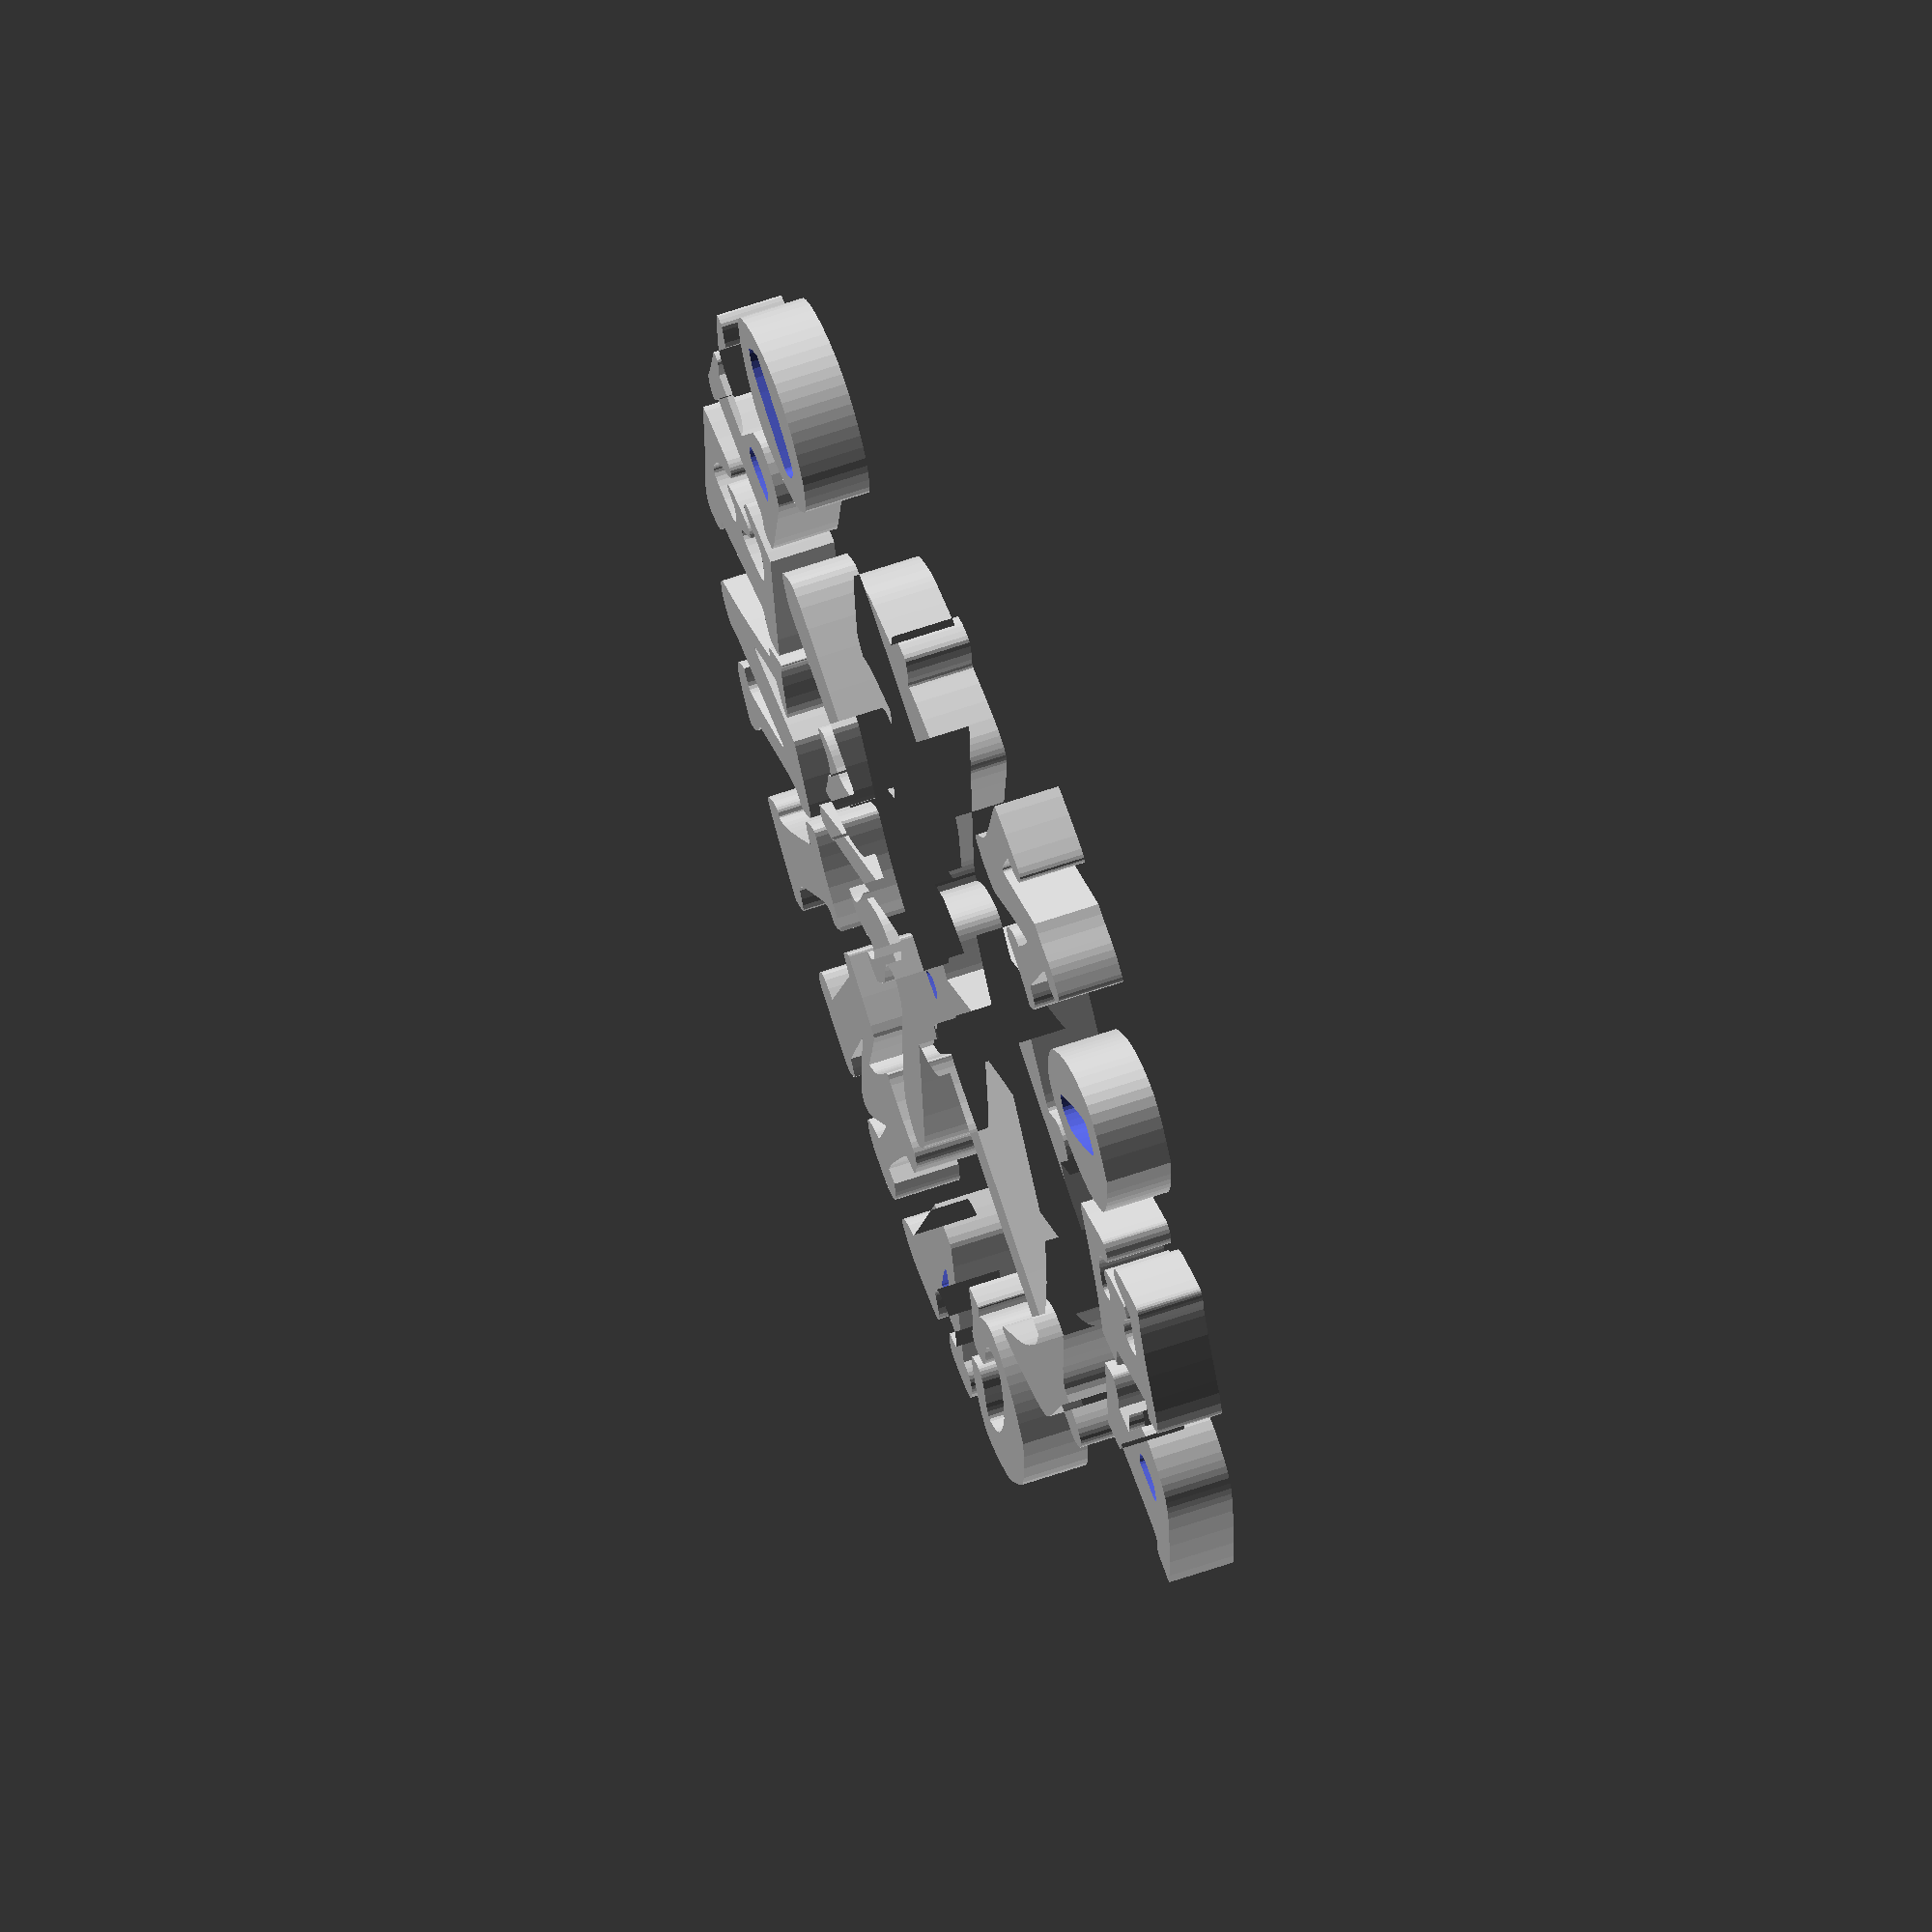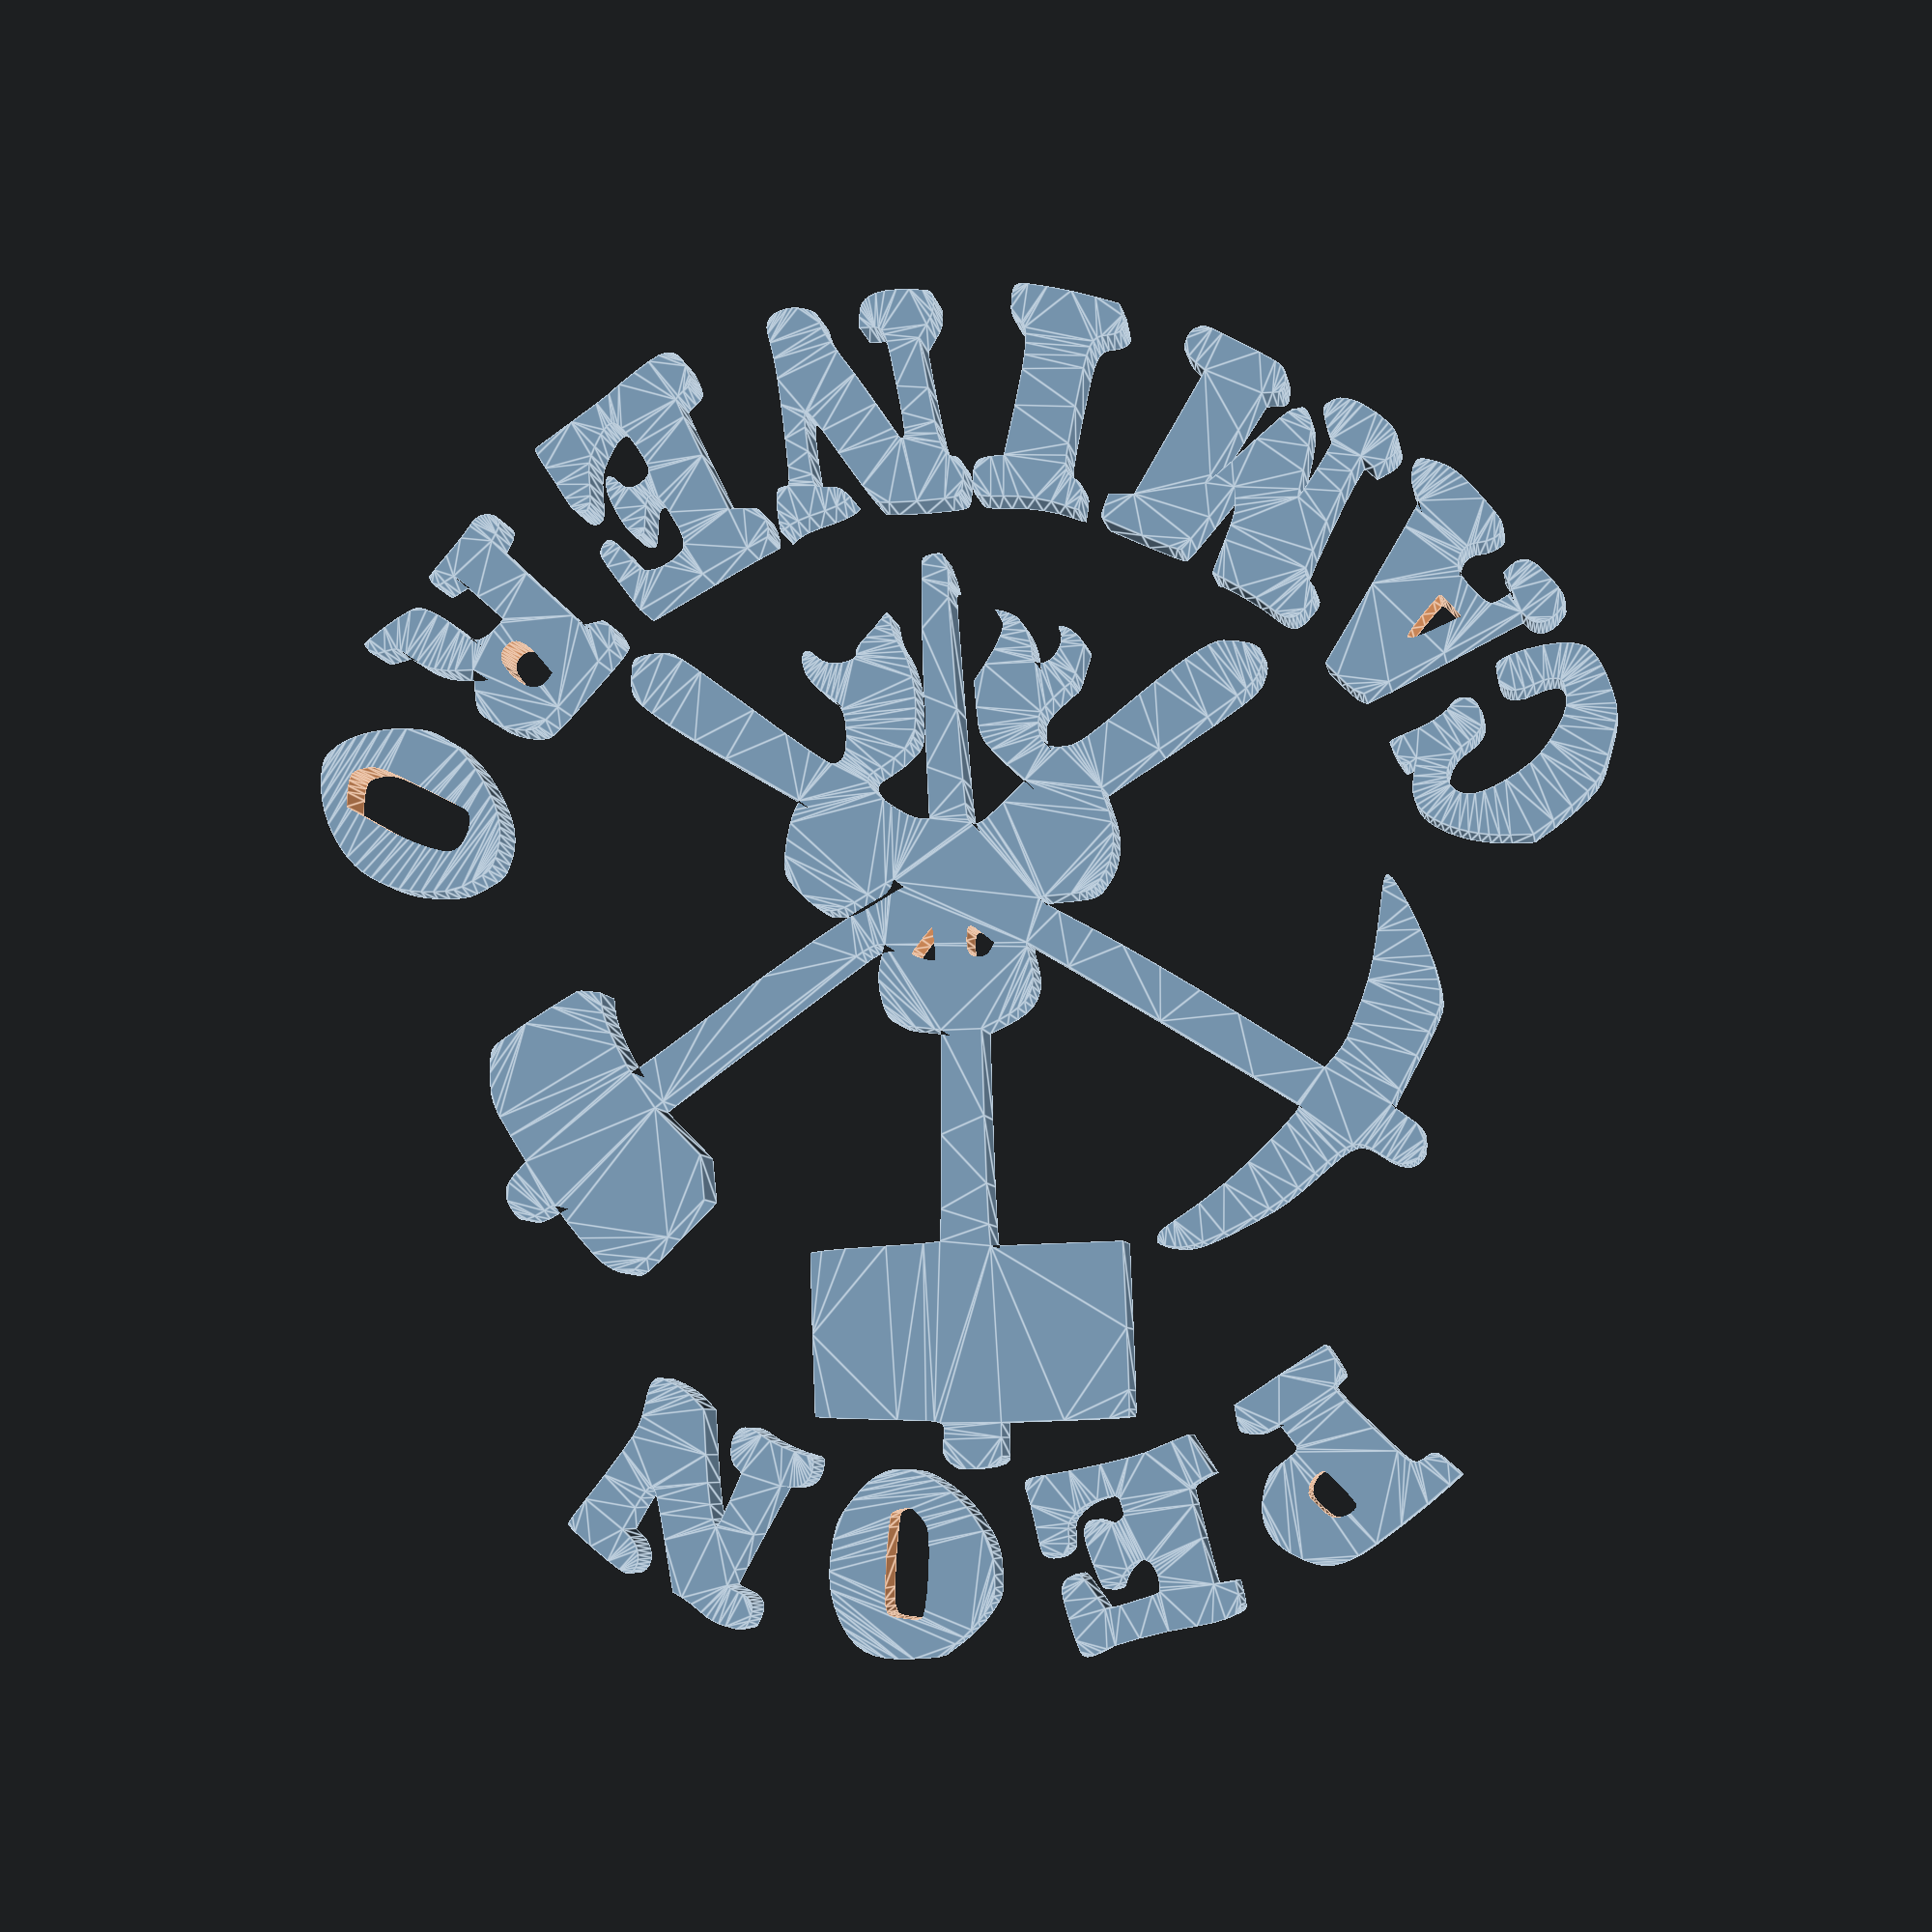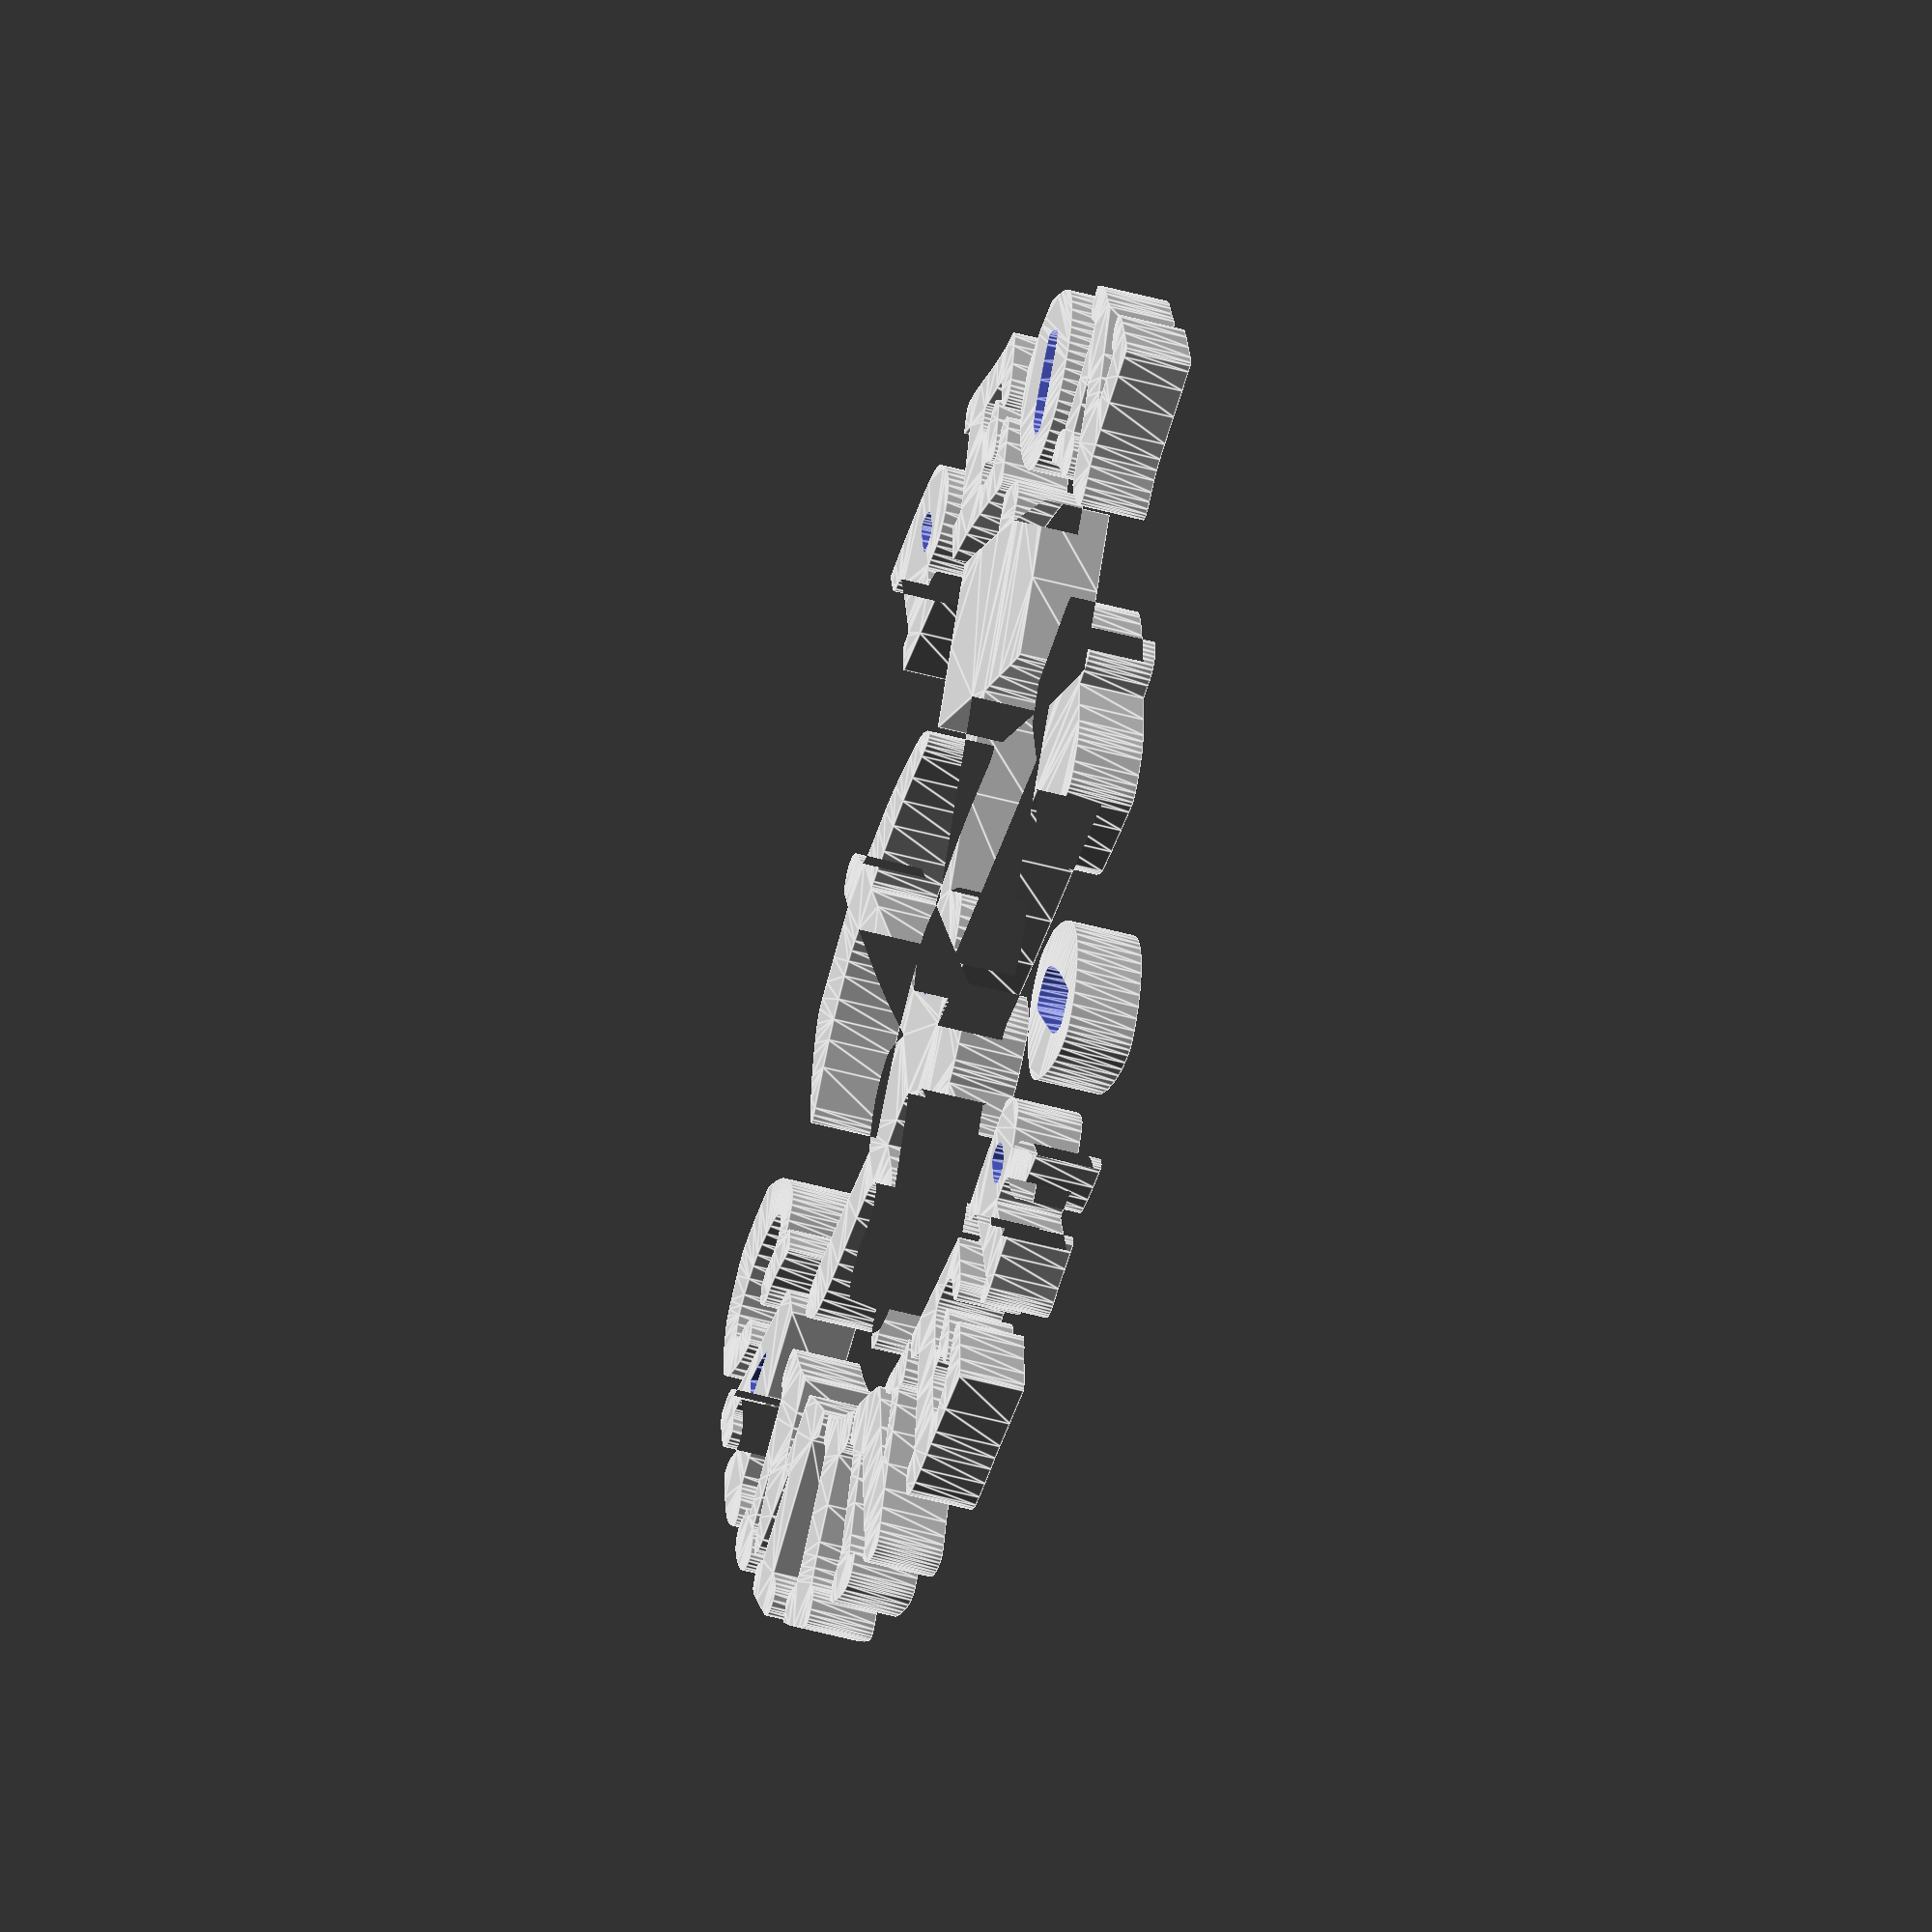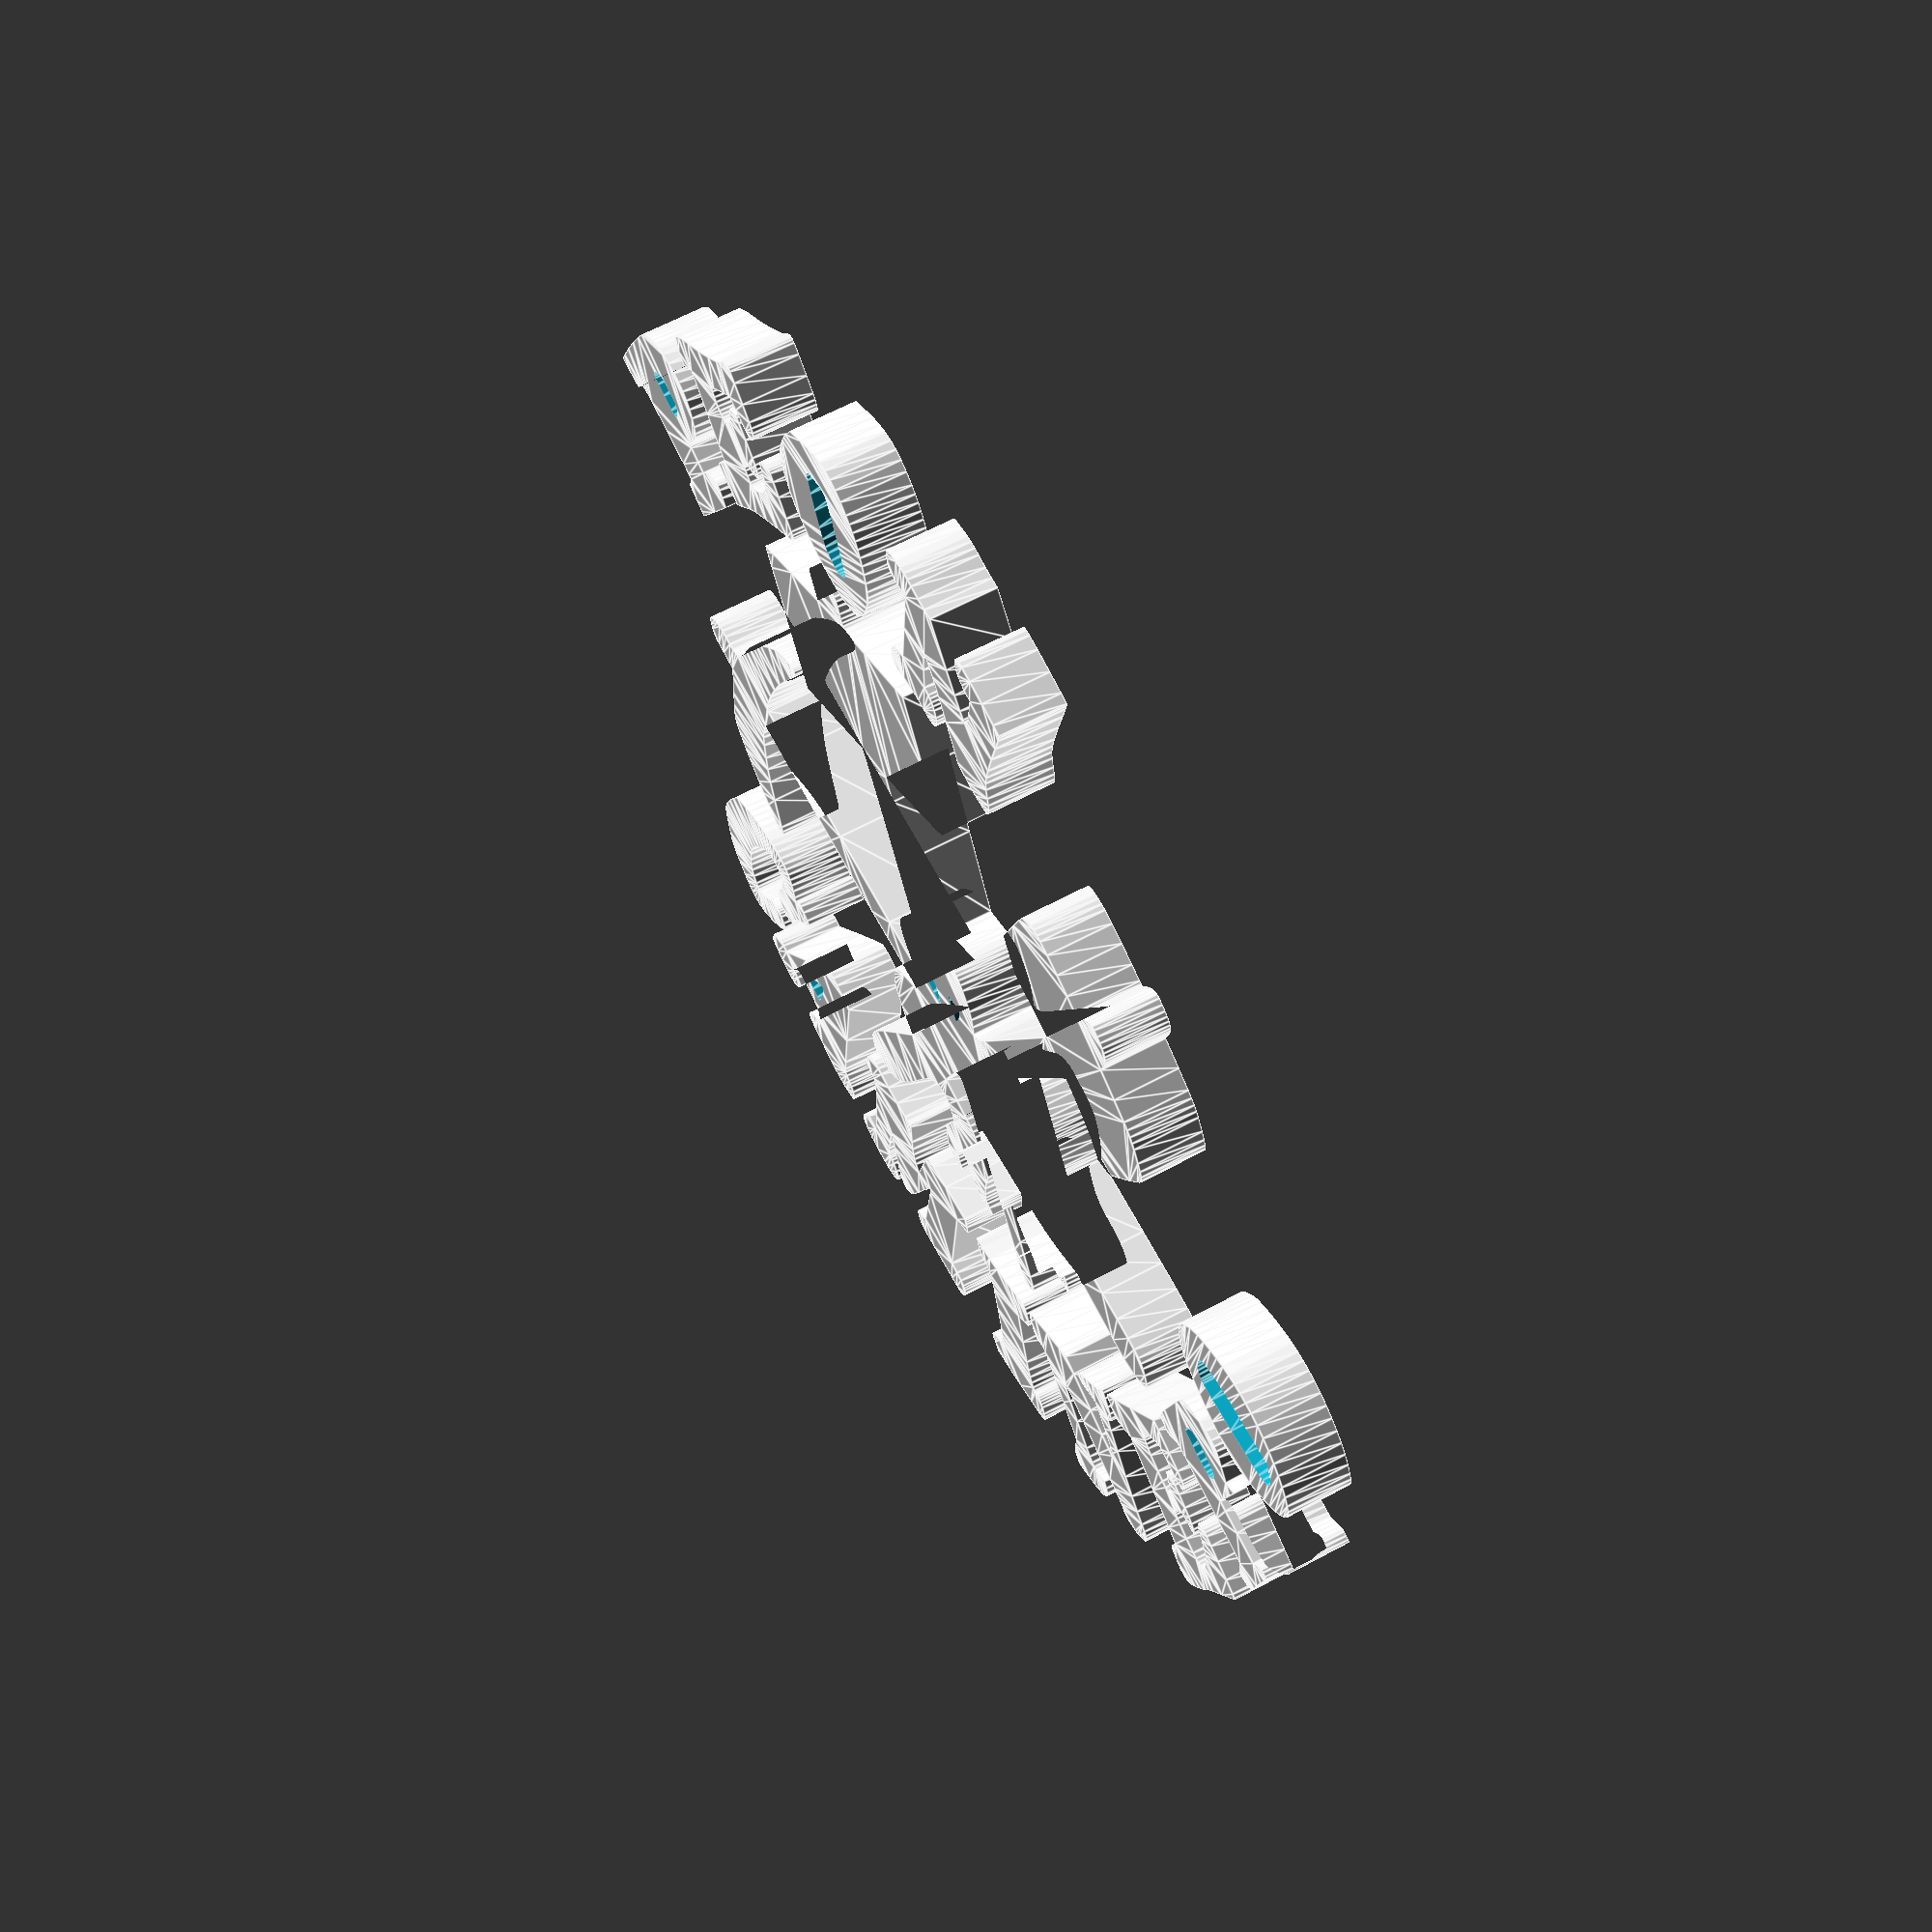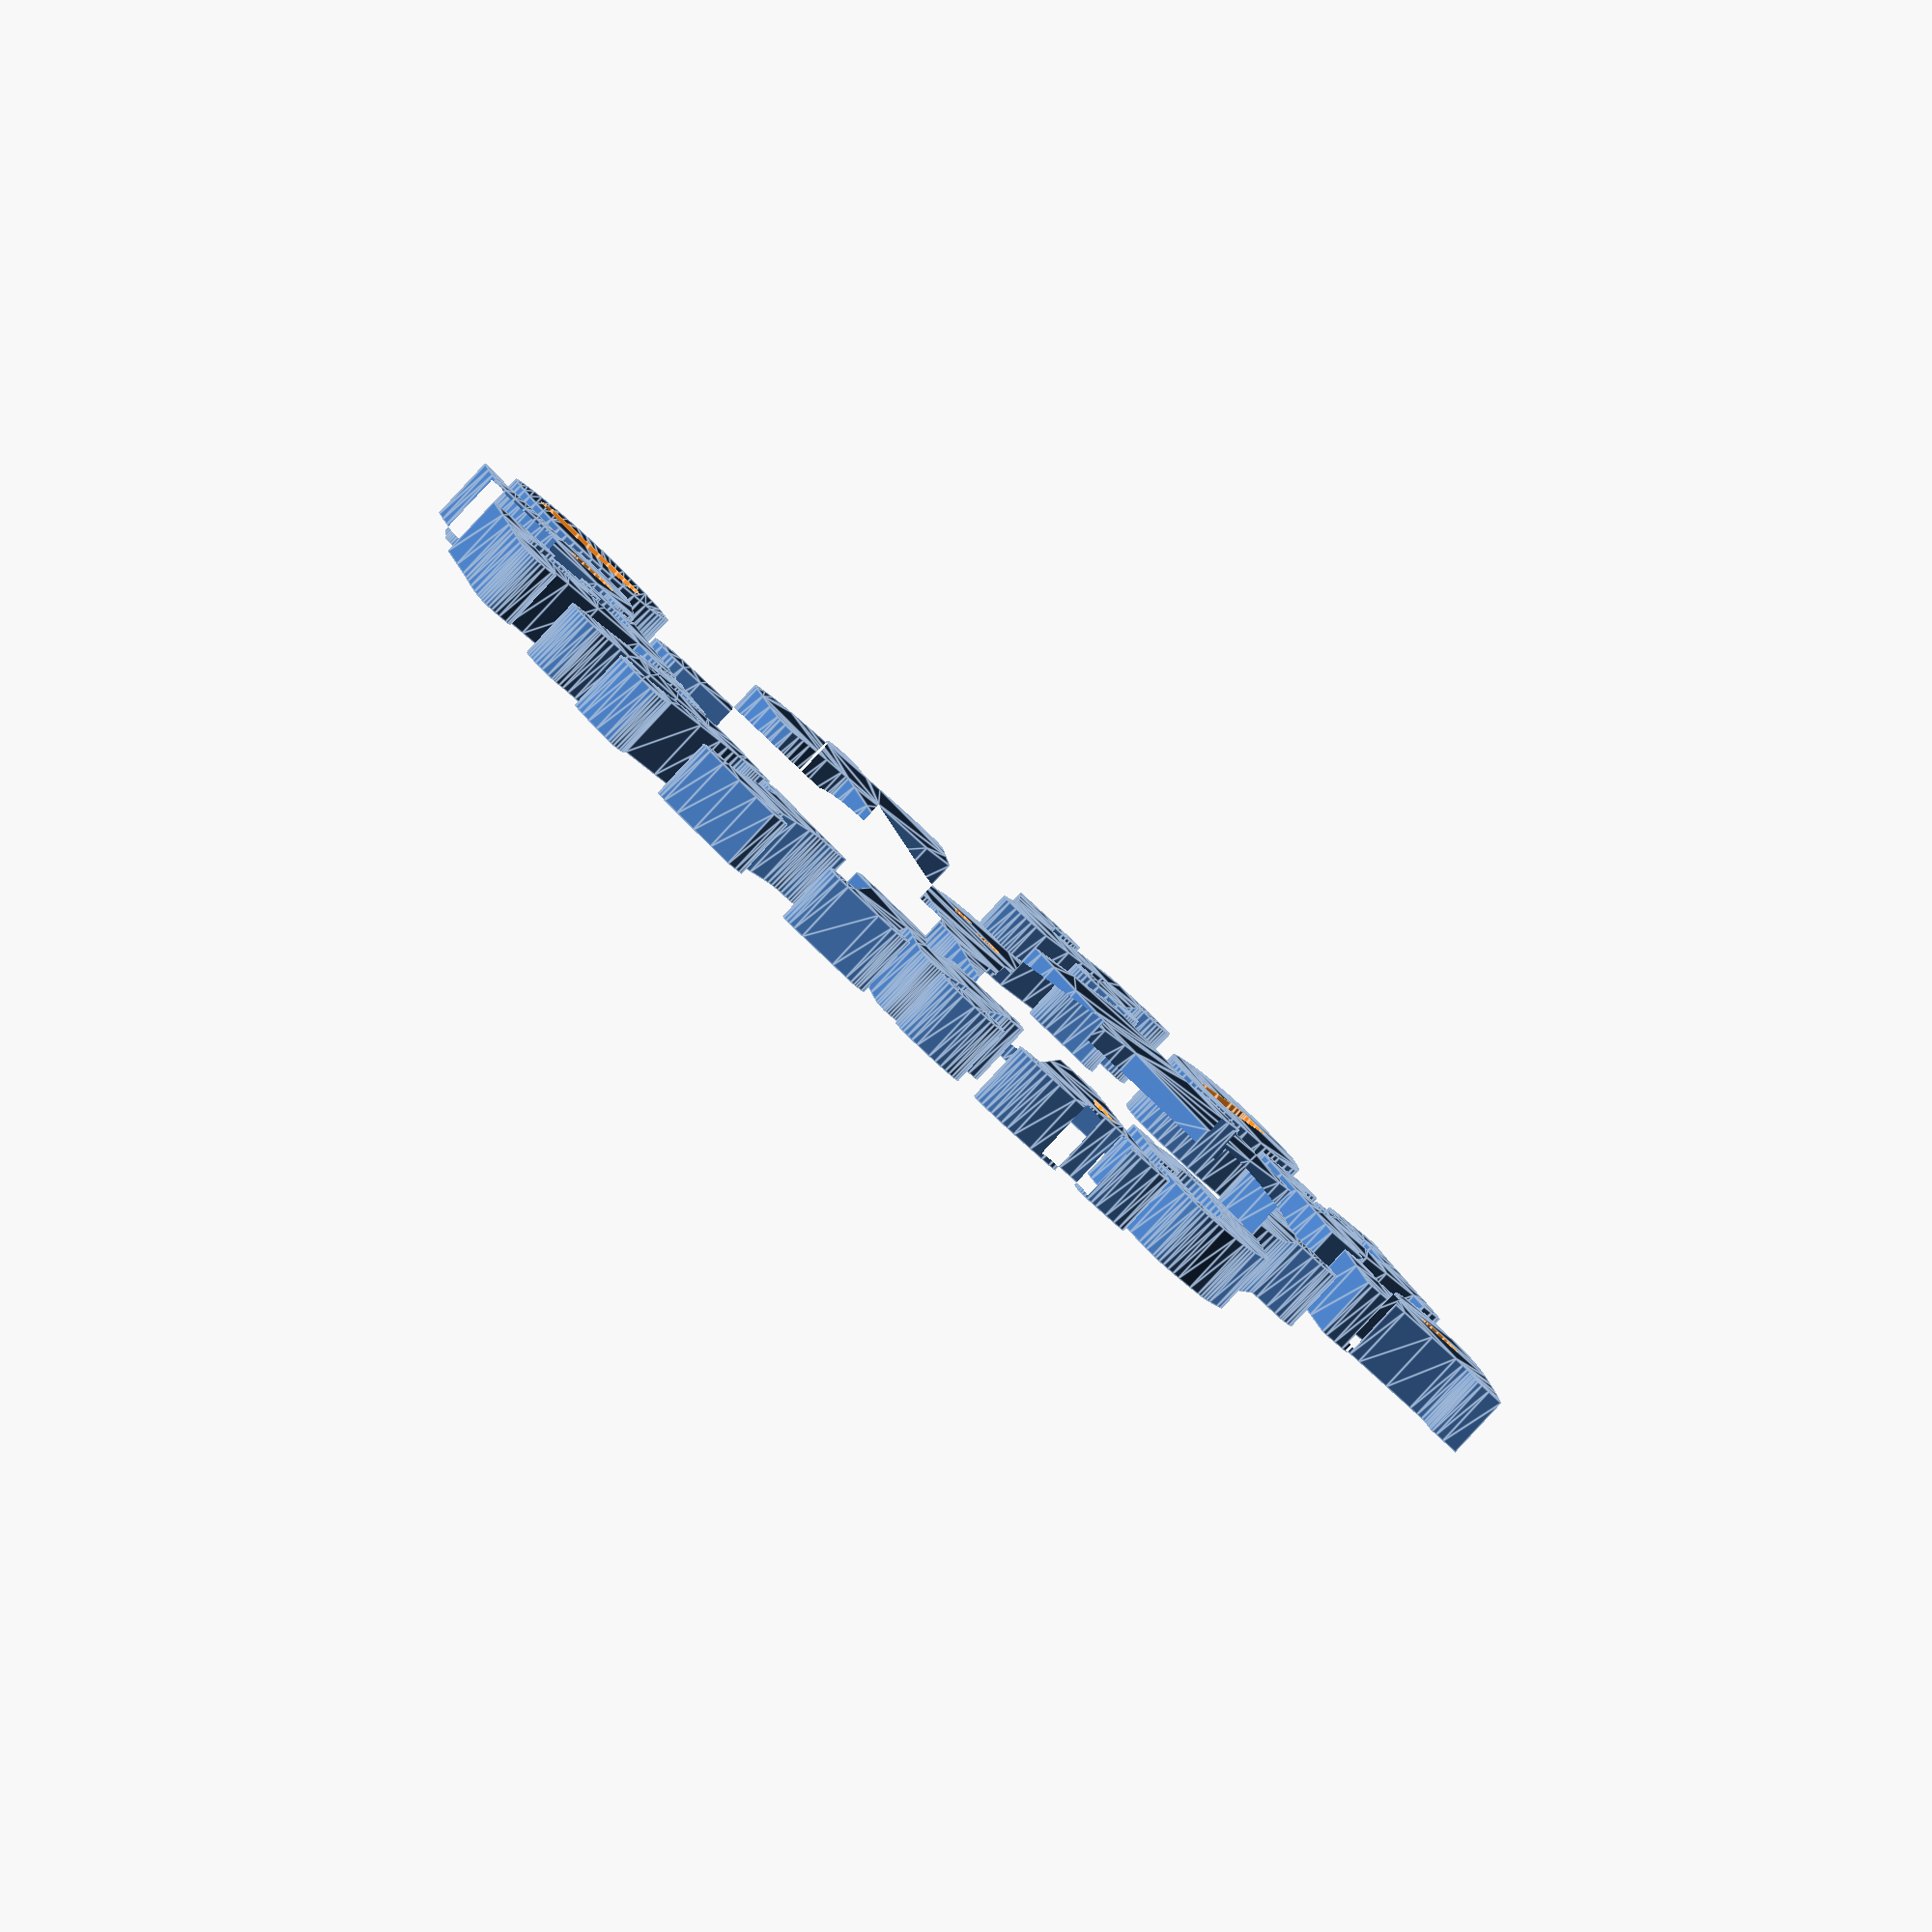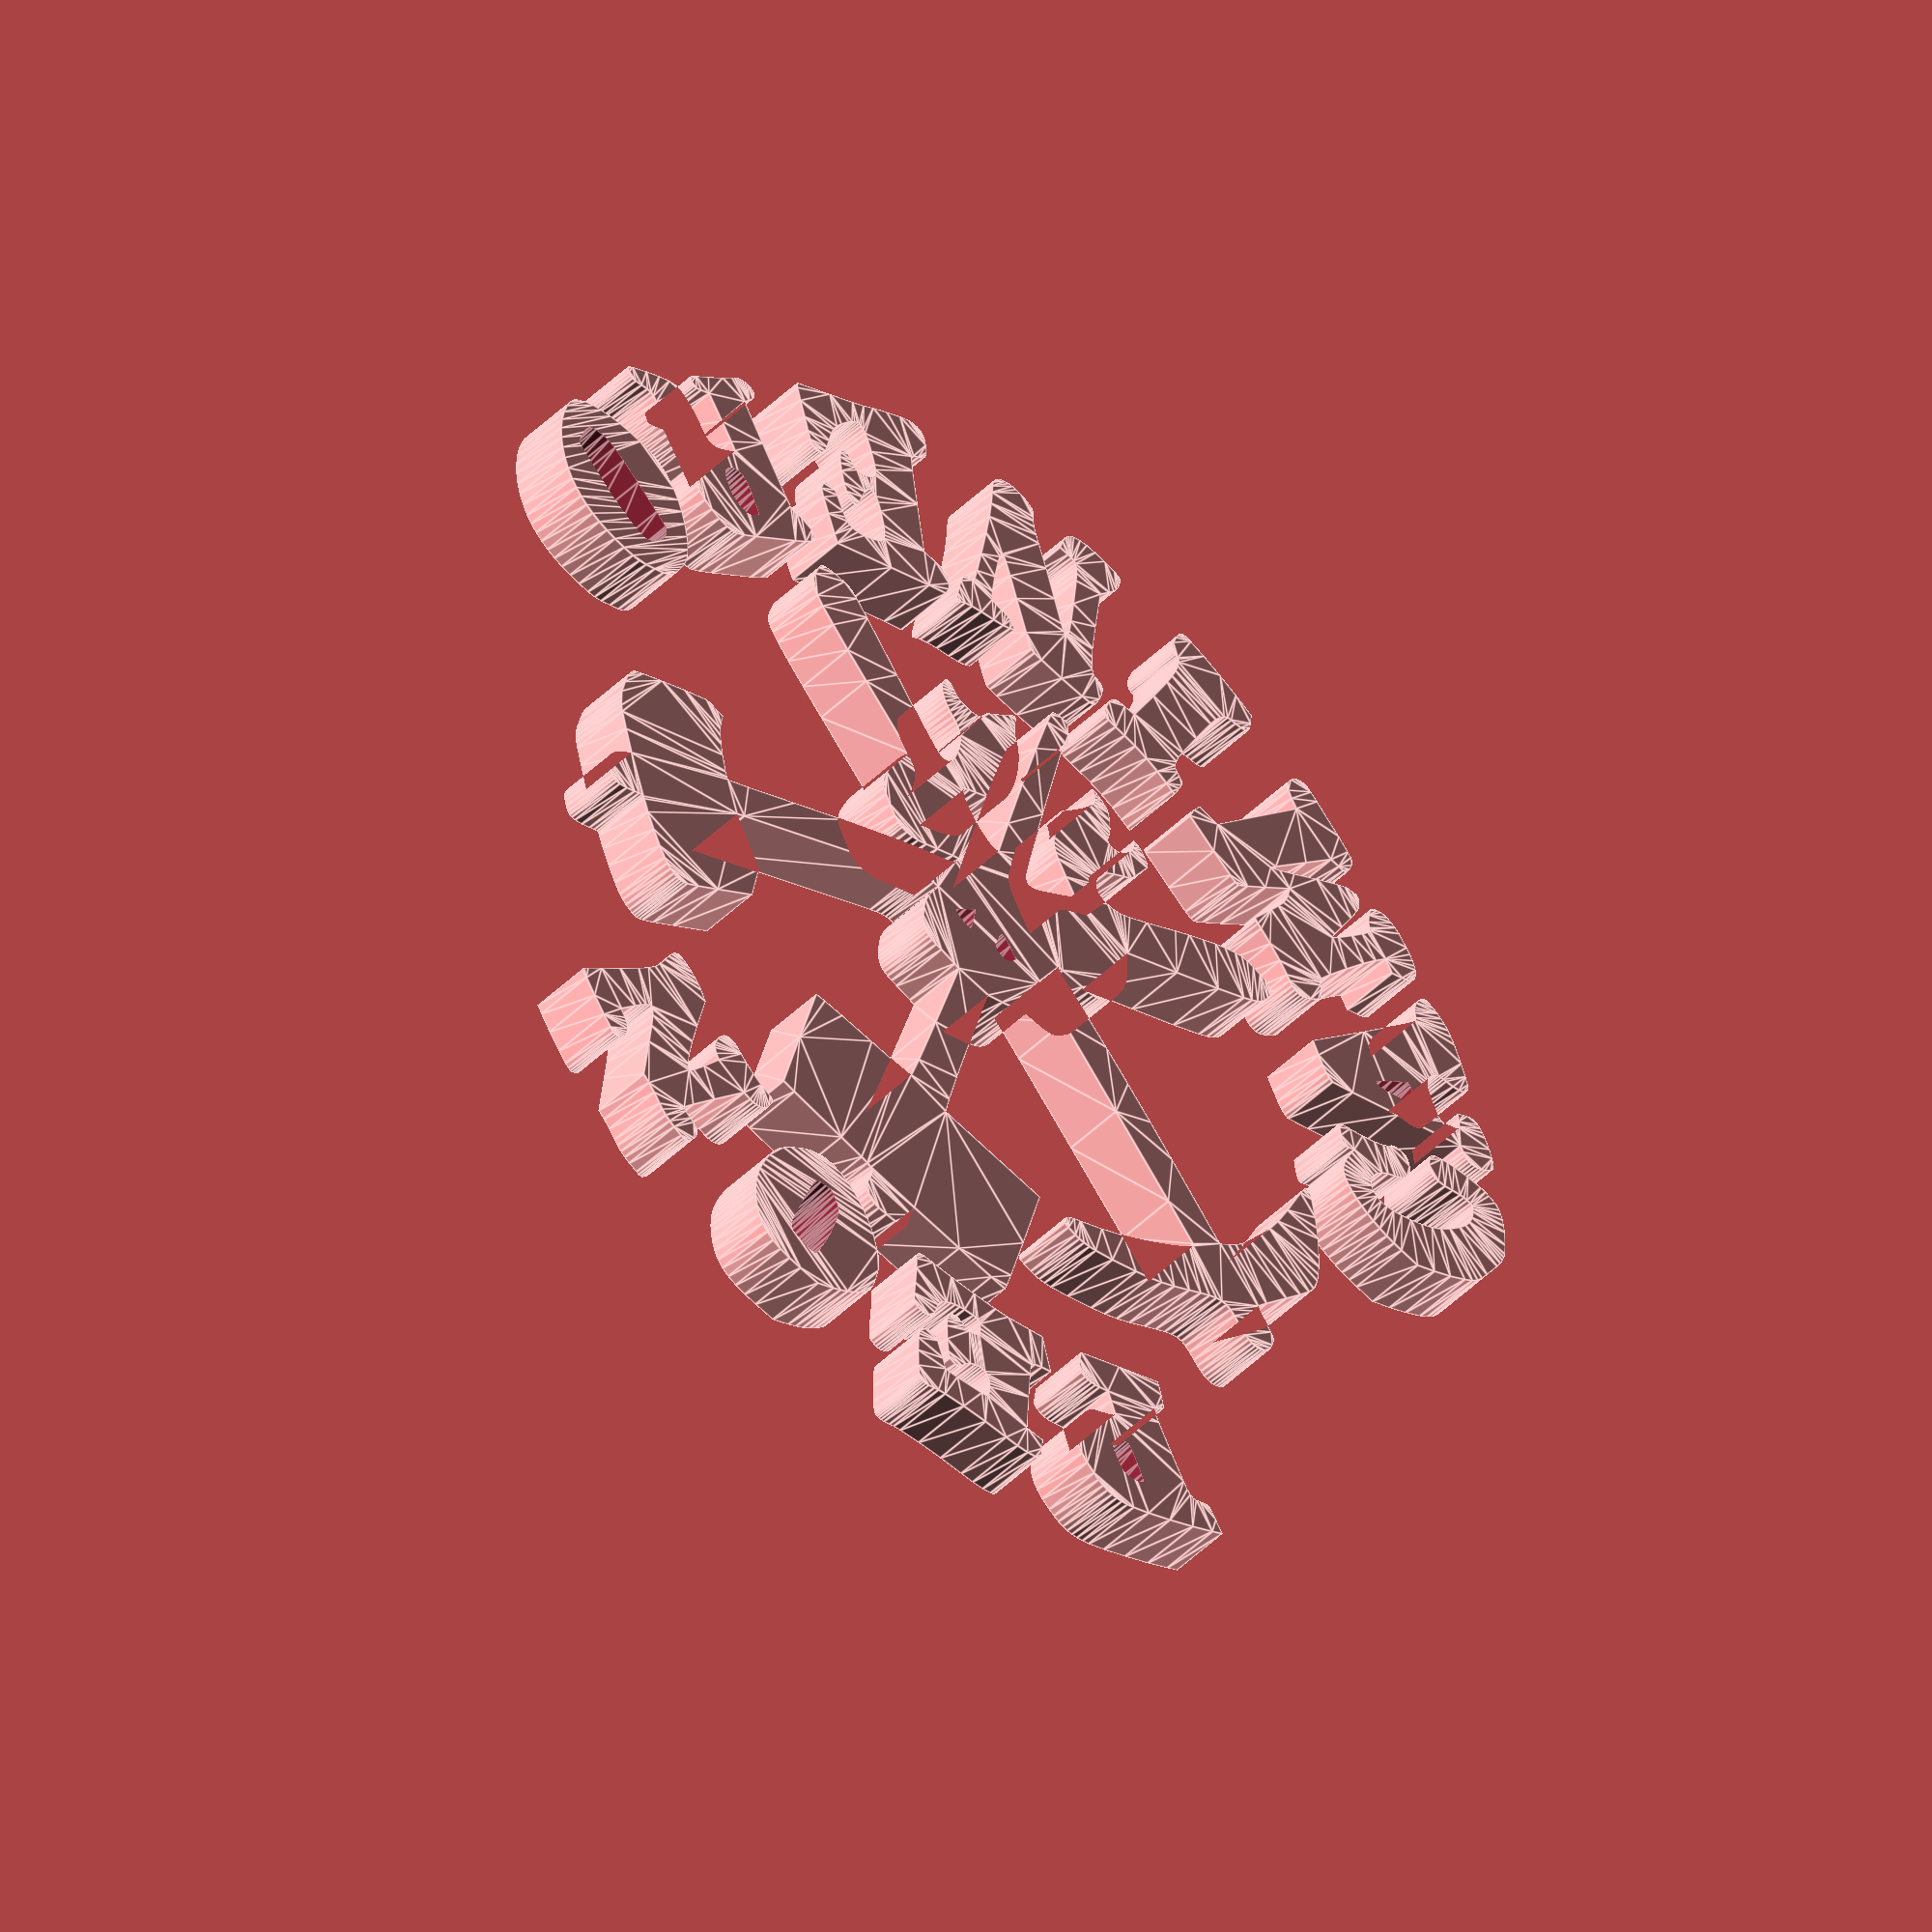
<openscad>

// Module names are of the form poly_<inkscape-path-id>().  As a result,
// you can associate a polygon in this OpenSCAD program with the corresponding
// SVG element in the Inkscape document by looking for the XML element with
// the attribute id="inkscape-path-id".

// fudge value is used to ensure that subtracted solids are a tad taller
// in the z dimension than the polygon being subtracted from.  This helps
// keep the resulting .stl file manifold.
fudge = 0.1;

module poly_path31(h)
{
  scale([25.4/90, -25.4/90, 1]) union()
  {
    linear_extrude(height=h)
      polygon([[-52.192957,354.645973],[-64.859618,351.509840],[-77.526287,347.710744],[-90.192957,343.439534],[-91.447287,336.946864],[-92.023189,333.474212],[-92.055083,331.254390],[-91.469369,329.798947],[-90.192447,328.619434],[-87.146210,327.323634],[-83.345797,326.784674],[-80.347479,326.596575],[-77.893670,325.808810],[-75.824233,324.086176],[-73.979032,321.093470],[-72.197929,316.495488],[-70.320788,309.957029],[-65.637847,289.717864],[-61.538180,270.351649],[-60.489674,264.180807],[-60.098697,259.786777],[-60.357733,256.746038],[-61.259268,254.635066],[-62.795784,253.030339],[-64.959767,251.508334],[-66.888183,250.060845],[-67.837317,248.512474],[-68.006143,246.170872],[-67.593637,242.343694],[-66.294727,235.108674],[-64.112205,235.649691],[-59.413937,237.499504],[-52.034084,240.096823],[-43.511199,242.198250],[-34.820978,243.604931],[-26.939117,244.118014],[-20.244432,244.362805],[-15.026287,244.951344],[-12.697768,245.559002],[-11.451862,246.581211],[-10.951500,248.606137],[-10.859617,252.221944],[-11.271593,258.697590],[-11.862228,260.986860],[-12.776552,262.736219],[-14.065007,264.015010],[-15.778038,264.892579],[-17.966087,265.438269],[-20.679597,265.721424],[-27.462487,266.118014],[-33.733137,292.118014],[-37.949425,311.318838],[-39.255585,318.879289],[-40.026592,325.074302],[-40.262070,329.899779],[-39.961646,333.351622],[-39.124946,335.425733],[-38.505376,335.944858],[-37.751597,336.118014],[-36.350225,336.352536],[-35.170008,337.041138],[-34.218668,338.161372],[-33.503925,339.690790],[-33.033502,341.606944],[-32.815120,343.887386],[-33.165367,349.451344],[-33.626935,352.368017],[-34.201269,354.518144],[-35.105826,355.961091],[-36.558063,356.756225],[-38.775437,356.962913],[-41.975406,356.640522],[-52.192957,354.645974]]);
    linear_extrude(height=h)
      polygon([[13.807043,356.262134],[10.793408,355.691837],[9.154006,354.799746],[8.406928,353.052981],[8.070263,349.918663],[8.070155,346.907815],[8.627562,344.101779],[9.868352,341.093587],[11.918393,337.476273],[16.169983,330.566573],[11.784143,303.675623],[8.545890,285.597118],[7.094158,279.175706],[5.681285,274.284108],[4.252716,270.760766],[2.753899,268.444119],[1.130280,267.172608],[-0.672697,266.784673],[-2.093261,266.569344],[-3.350774,265.937654],[-4.415203,264.911051],[-5.256517,263.510983],[-5.776699,261.724082],[-6.052202,259.361857],[-5.948324,253.806228],[-5.103187,248.633685],[-4.452117,246.750316],[-3.675097,245.633813],[-1.099629,244.916026],[4.097438,244.314906],[18.850508,243.554991],[33.572402,243.538712],[38.730496,243.867137],[41.251403,244.450714],[47.652547,252.991997],[60.078103,271.186104],[68.359498,283.432253],[73.595280,290.666091],[76.436989,293.717213],[77.163672,293.933503],[77.536163,293.415214],[77.706499,290.604080],[77.469052,285.751376],[76.137886,272.829085],[74.276819,260.463993],[73.376995,256.307788],[72.620003,254.471754],[69.910442,253.773926],[65.473713,253.471754],[62.733026,253.299056],[60.460627,252.780251],[58.557879,251.881867],[56.926143,250.570434],[54.045233,247.689534],[57.084823,245.228224],[61.437001,242.883820],[67.632393,240.703584],[75.880849,238.267748],[82.065093,236.042034],[86.394910,233.940092],[89.080083,231.875574],[90.494026,230.500341],[90.965405,230.302695],[91.329773,230.493747],[91.887631,232.228096],[92.467903,236.075694],[93.134664,242.129533],[93.367721,247.237843],[93.165969,251.086889],[92.528303,253.362934],[91.147510,254.367039],[89.061633,254.784674],[88.035159,254.805365],[87.295729,255.081805],[86.835682,255.935545],[86.647358,257.688136],[87.055235,265.176071],[88.458073,280.118014],[90.347948,298.519378],[92.084418,312.502747],[93.834569,323.253412],[95.765483,331.956664],[96.899367,336.742998],[97.354117,339.989816],[97.159051,342.327586],[96.343483,344.386774],[95.139070,346.017775],[93.410469,347.423789],[91.258837,348.576741],[88.785326,349.448551],[86.091091,350.011143],[83.277286,350.236439],[80.445066,350.096362],[77.695583,349.562834],[73.388614,348.207427],[70.851228,346.757792],[70.056151,345.825576],[69.475495,344.663328],[68.653483,341.373434],[67.715066,338.682989],[65.797772,335.042496],[63.085514,330.766441],[59.762203,326.169314],[50.527405,313.163061],[39.586423,296.580554],[30.706846,283.070551],[27.776480,278.960758],[26.428083,277.451344],[25.659967,277.701655],[25.164883,278.559593],[24.955491,280.185666],[25.044452,282.740380],[26.168075,291.277761],[28.637033,305.455794],[32.116456,323.873014],[33.435929,329.556381],[34.679841,333.380605],[36.001637,335.713949],[37.554765,336.924677],[39.492671,337.381054],[41.968803,337.451344],[47.807043,337.451344],[47.807043,343.303634],[47.290658,347.880315],[46.623220,349.765623],[45.663435,351.409112],[44.396666,352.830932],[42.808276,354.051235],[38.608083,355.967894],[34.017231,356.862197],[27.848935,357.215323],[20.859953,357.018295],[13.807043,356.262134]]);
    linear_extrude(height=h)
      polygon([[147.362863,329.088304],[145.499111,328.174251],[143.871710,326.721142],[142.406551,324.644392],[141.029523,321.859414],[139.139932,316.833551],[138.734368,314.950912],[138.700787,313.371407],[139.048560,312.007242],[139.787058,310.770622],[142.473713,308.328834],[145.298713,305.852122],[146.473713,304.050314],[142.459130,294.515550],[132.807043,273.446814],[119.140383,244.164494],[110.960393,244.141294],[106.658447,244.021614],[103.895337,243.585136],[102.131713,242.670927],[100.828223,241.118054],[99.069442,237.359858],[97.942145,233.082991],[97.676442,229.573655],[97.938598,228.508750],[98.502443,228.118054],[109.346341,222.830554],[133.335443,210.118054],[167.140863,192.118054],[170.651988,196.614142],[178.454223,207.423904],[184.512429,216.094446],[187.546902,221.103283],[188.164992,222.724544],[188.308851,224.018354],[188.072381,225.180706],[187.549483,226.407594],[186.294669,228.635653],[184.983841,230.043630],[183.523950,230.590336],[181.821945,230.234581],[179.784774,228.935175],[177.319387,226.650928],[170.731763,218.963154],[168.417825,216.308694],[166.411195,214.613259],[164.464964,213.714818],[162.332223,213.451344],[158.516300,213.997313],[154.368558,215.536584],[150.202479,217.921202],[146.331543,221.003214],[144.560478,222.862913],[143.637238,224.550076],[143.423222,226.509087],[143.779823,229.184333],[144.638243,231.868878],[146.292633,235.531146],[151.036843,243.862353],[154.282137,248.640989],[156.675920,251.562245],[158.554761,252.966890],[160.255233,253.195693],[161.829133,252.668012],[162.785691,251.144995],[163.364973,247.877907],[163.807043,242.118013],[164.247629,236.088983],[164.819900,232.960710],[165.259440,232.210831],[165.856730,231.857911],[167.690993,231.905303],[169.193085,232.269641],[170.630903,232.962004],[172.050892,234.037392],[173.499496,235.550806],[176.668325,240.111714],[180.508943,247.084733],[182.779957,252.026699],[184.245714,256.363968],[184.934957,259.948179],[184.876426,262.630972],[184.098864,264.263986],[183.449427,264.640463],[182.631011,264.698860],[180.501611,263.787233],[177.739403,261.380743],[175.782038,259.544224],[174.086671,258.486233],[172.429401,258.111058],[170.586323,258.322983],[168.563449,258.960621],[166.721096,259.853734],[163.746656,262.220617],[162.698919,263.601503],[162.000405,265.052094],[161.693288,266.525948],[161.819743,267.976623],[162.710130,270.334151],[164.302563,273.432128],[168.819271,280.704695],[173.821286,287.504853],[176.020351,290.012320],[177.760023,291.543133],[179.742840,292.742008],[181.119813,293.113210],[182.387542,292.637026],[184.042623,291.293744],[185.431384,289.688268],[187.117730,287.171712],[190.531513,280.784674],[192.503266,276.105688],[193.513538,272.160479],[193.773856,267.519644],[193.495743,260.753784],[193.229540,254.579263],[193.338723,250.647741],[193.891322,248.315350],[194.955363,246.938224],[196.371600,246.035874],[197.827012,245.641263],[199.315370,245.750884],[200.830446,246.361229],[202.366011,247.468790],[203.915837,249.070059],[207.033353,253.739694],[211.713307,261.594442],[217.498393,270.586304],[221.807475,277.810474],[222.859596,280.242944],[222.938753,281.415234],[203.140383,294.856664],[189.424013,304.155731],[182.659123,309.080424],[177.136789,313.751381],[169.045956,319.800606],[161.022004,325.333917],[155.700313,328.457134],[153.398609,329.257823],[151.321101,329.623912],[149.348836,329.564405],[147.362863,329.088304]]);
    linear_extrude(height=h)
      polygon([[-143.526287,324.812384],[-162.541647,314.045264],[-170.737867,308.916322],[-173.555427,306.750233],[-174.975317,305.235174],[-175.468647,303.786666],[-175.732072,301.842796],[-175.509417,297.351534],[-174.901242,294.369282],[-173.991239,292.810761],[-172.200845,292.214246],[-168.951497,292.118014],[-163.277777,292.118014],[-150.635207,273.118014],[-135.436697,250.118014],[-132.880777,246.118014],[-138.203527,250.062114],[-146.755479,257.074476],[-159.842037,268.395454],[-172.121494,278.557836],[-176.445661,281.649273],[-178.732977,282.784674],[-181.144774,283.012252],[-183.327117,283.559414],[-184.325404,283.652491],[-185.327847,283.176996],[-186.321507,282.142709],[-187.293447,280.559414],[-188.006065,278.822629],[-188.424746,276.814445],[-188.530777,274.375841],[-188.305443,271.347797],[-186.785831,262.887313],[-183.716207,250.160834],[-181.443002,240.655776],[-180.733397,236.466464],[-183.832317,240.548330],[-190.715797,250.929304],[-195.880512,259.093574],[-198.492100,263.857149],[-199.008174,265.348462],[-199.087207,266.451348],[-198.796281,267.319720],[-198.202477,268.107494],[-197.327390,269.535772],[-196.491083,271.715946],[-195.313937,277.145714],[-194.945400,281.005466],[-195.209195,283.269729],[-196.412596,284.715479],[-198.862877,286.119694],[-201.339741,287.236229],[-203.503144,287.680254],[-205.941576,287.483373],[-209.243527,286.677194],[-212.206756,285.541042],[-215.536264,283.758320],[-222.499408,278.889495],[-225.735687,276.121554],[-228.543533,273.343369],[-230.724269,270.714021],[-232.079217,268.392594],[-232.988578,265.837662],[-233.466195,263.559388],[-233.498231,261.521281],[-233.070845,259.686852],[-232.170200,258.019613],[-230.782456,256.483075],[-228.893774,255.040748],[-226.490317,253.656144],[-220.121007,250.387434],[-216.906167,253.407614],[-213.691327,256.427794],[-208.658657,248.606234],[-202.920445,238.422463],[-194.950685,223.038170],[-187.567341,208.031428],[-183.588377,198.980314],[-183.384300,197.460049],[-183.709968,195.788845],[-184.581458,193.919140],[-186.014847,191.803374],[-188.020821,188.557470],[-188.364279,187.129281],[-188.232592,185.692557],[-187.599163,184.143517],[-186.437399,182.378378],[-182.422487,177.784674],[-180.311765,175.787336],[-178.281361,174.402531],[-176.272052,173.635004],[-174.224615,173.489497],[-172.079830,173.970753],[-169.778475,175.083516],[-167.261328,176.832528],[-164.469167,179.222534],[-157.637403,184.667038],[-148.920802,190.644719],[-140.929022,195.468509],[-138.020460,196.920488],[-136.271727,197.451344],[-135.665431,197.582854],[-135.269402,197.940927],[-135.243157,199.118014],[-142.121887,215.873834],[-145.156904,223.569206],[-146.996747,229.175402],[-147.850946,233.461829],[-147.929037,237.197894],[-147.526287,243.432753],[-134.332417,228.108714],[-124.511024,216.988193],[-119.425447,211.770473],[-117.393488,212.011562],[-113.090847,213.550426],[-99.157967,219.924263],[-78.854197,229.675373],[-78.104406,230.246495],[-77.952134,231.430917],[-78.421654,233.475670],[-79.537237,236.627783],[-81.969687,242.997063],[-88.637207,242.557543],[-95.304727,242.118013],[-114.624077,273.943073],[-133.943417,305.768143],[-129.220317,309.943073],[-125.660619,313.566005],[-123.734677,316.413773],[-123.465388,317.933860],[-123.554619,319.637731],[-124.629434,323.203456],[-126.600712,326.324202],[-127.810523,327.471850],[-129.110047,328.213223],[-132.167282,329.161445],[-134.851137,329.084793],[-138.268506,327.722147],[-143.526287,324.812383]]);
    difference()
    {
       linear_extrude(height=h)
         polygon([[-249.647377,252.804013],[-253.050589,251.729560],[-256.246540,250.345399],[-259.329697,248.575385],[-262.394525,246.343375],[-265.535491,243.573223],[-268.847061,240.188785],[-276.359877,231.272474],[-281.518441,224.570117],[-284.480119,220.156820],[-285.697391,217.238769],[-285.622737,215.022154],[-285.036621,213.720191],[-284.026156,212.491259],[-280.953910,210.364494],[-276.849468,208.865884],[-272.156297,208.219454],[-270.299076,208.013684],[-268.586823,207.521900],[-267.035780,206.758623],[-265.662188,205.738376],[-264.482289,204.475679],[-263.512327,202.985054],[-262.267177,199.378104],[-261.965637,196.605788],[-262.439245,194.164575],[-263.964749,191.323178],[-266.818897,187.350314],[-271.607895,181.634904],[-275.464247,178.036054],[-277.286917,176.975609],[-278.750048,176.615536],[-280.310388,176.952321],[-282.424687,177.982454],[-286.805021,180.444840],[-288.060264,181.364572],[-288.773473,182.230946],[-289.005583,183.159676],[-288.817531,184.266476],[-287.424687,187.477134],[-285.039477,192.503594],[-288.690567,195.644144],[-290.731446,197.180997],[-292.704599,198.199127],[-294.644316,198.693234],[-296.584887,198.658021],[-298.560602,198.088190],[-300.605754,196.978444],[-302.754632,195.323484],[-305.041527,193.118014],[-309.778419,187.822526],[-313.279003,183.194959],[-315.448706,179.376184],[-316.192957,176.507074],[-315.846021,175.187442],[-314.901394,173.466580],[-311.796137,169.712904],[-309.761353,167.989014],[-307.686140,166.702787],[-305.604142,165.857192],[-303.549002,165.455197],[-301.554362,165.499773],[-299.653865,165.993888],[-297.881156,166.940512],[-296.269877,168.342614],[-293.576247,171.233874],[-253.534657,151.675944],[-224.770575,137.877031],[-211.843007,132.165264],[-209.435064,132.795299],[-206.490077,134.621072],[-202.887782,137.733281],[-198.507917,142.222624],[-192.255917,148.993904],[-217.557767,189.501744],[-235.427203,218.584176],[-240.863144,227.799860],[-242.859617,231.622414],[-242.213385,233.887470],[-240.659677,237.068434],[-239.903976,238.764683],[-239.420474,240.684469],[-239.244417,244.871981],[-240.080214,248.985629],[-240.861531,250.813085],[-241.876577,252.380074],[-242.949492,253.387855],[-244.324669,253.779294],[-246.418500,253.577107],[-249.647377,252.804014]]);
       translate([0, 0, -fudge])
         linear_extrude(height=h+2*fudge)
           polygon([[-242.848287,171.998074],[-237.206288,165.061147],[-234.859617,161.417104],[-235.075116,160.701223],[-235.744458,160.310988],[-236.901911,160.254448],[-238.581742,160.539656],[-243.645602,162.167521],[-251.210177,165.258994],[-262.894087,170.302814],[-258.048407,176.522454],[-254.278678,180.700319],[-252.861494,181.804112],[-252.019847,182.011024],[-248.837752,178.768151],[-242.848287,171.998074]]);
    }
    difference()
    {
       linear_extrude(height=h)
         polygon([[245.281623,246.575984],[244.170090,246.000952],[243.351122,245.212834],[242.825371,244.221453],[242.593490,243.036631],[243.013937,240.125956],[244.617673,236.559394],[246.761623,232.784674],[228.284343,214.652694],[203.573143,190.907864],[199.911241,187.726634],[197.427812,186.225354],[196.298792,185.989752],[195.069309,186.036206],[191.782183,186.791374],[188.156145,187.535190],[186.827009,187.474020],[185.686870,187.046016],[184.635533,186.192590],[183.572804,184.855156],[181.012393,180.493914],[180.578262,179.526615],[180.431657,178.567236],[180.650217,177.488292],[181.311582,176.162299],[184.273281,172.259229],[189.937863,165.838154],[211.923323,142.462234],[218.487676,135.894386],[222.612881,132.407250],[224.214446,131.515008],[225.750594,131.028216],[229.352473,130.784674],[235.271039,131.343034],[241.227018,132.916309],[246.781913,135.351783],[251.497223,138.496744],[253.927351,140.763296],[255.336500,143.204140],[256.125416,146.946603],[256.694843,153.118014],[257.535623,164.118014],[267.168513,164.118014],[271.145536,164.257295],[274.891765,164.680768],[278.430792,165.396872],[281.786210,166.414049],[284.981609,167.740739],[288.040584,169.385384],[290.986724,171.356426],[293.843623,173.662304],[296.603435,175.954922],[298.733183,176.961527],[301.277067,176.891333],[305.279283,175.953554],[309.171662,175.034590],[311.509263,174.878627],[313.067720,175.597785],[314.622663,177.304184],[316.007086,179.122851],[316.406711,180.318847],[315.769233,181.390919],[314.042343,182.837814],[305.512633,189.154058],[297.707202,194.209157],[291.367832,197.562175],[288.979726,198.462610],[287.236303,198.772174],[285.021619,198.485851],[282.408286,197.681727],[276.427086,194.776692],[270.175529,190.570301],[264.536443,185.575784],[262.103833,183.257301],[259.861768,181.584670],[257.739197,180.555557],[255.665066,180.167627],[253.568324,180.418547],[251.377918,181.305982],[249.022795,182.827599],[246.431903,184.981064],[242.741612,188.674240],[241.705651,189.999001],[241.428063,190.724594],[245.485000,194.755121],[254.706713,203.209104],[267.606383,214.813144],[272.551473,211.895464],[275.385398,210.293773],[277.071973,209.713167],[278.190049,210.117197],[279.318473,211.469414],[280.605193,213.492016],[281.140383,214.856014],[278.294690,218.578474],[271.452913,226.271434],[263.731082,235.125469],[258.769513,241.639414],[257.501482,243.404948],[256.083483,244.853533],[254.530791,245.979577],[252.858683,246.777489],[251.082437,247.241677],[249.217327,247.366549],[247.278630,247.146516],[245.281623,246.575984]]);
       translate([0, 0, -fudge])
         linear_extrude(height=h+2*fudge)
           polygon([[239.807043,176.118013],[240.977027,174.750454],[241.785257,173.339103],[242.230808,171.869299],[242.312752,170.326381],[242.030164,168.695688],[241.382118,166.962558],[238.985943,163.130343],[236.105571,159.803846],[233.108826,157.166842],[230.079412,155.242585],[227.101030,154.054324],[224.257382,153.625310],[221.632170,153.978795],[219.309097,155.138029],[217.371863,157.126263],[214.755073,160.801193],[220.524233,168.031103],[223.618556,171.685731],[226.459800,174.560818],[229.076795,176.668453],[231.498370,178.020727],[233.753353,178.629730],[235.870574,178.507552],[237.878861,177.666283],[239.807043,176.118013]]);
    }
    difference()
    {
       linear_extrude(height=h)
         polygon([[5.884363,214.909773],[3.164350,207.326167],[1.154803,199.705983],[1.522907,199.177972],[2.428273,199.423263],[2.924675,199.178134],[3.208657,197.766611],[3.104513,191.835273],[-0.322297,132.784673],[-2.676462,95.532596],[-3.677407,83.057336],[-4.383257,77.118013],[-5.225797,74.549139],[-6.321505,72.867887],[-7.766961,72.104307],[-9.658748,72.288447],[-12.093447,73.450356],[-15.167640,75.620083],[-23.620837,83.103183],[-35.225917,94.088353],[-25.914407,102.769853],[-17.781313,110.708474],[-15.165571,113.835963],[-13.306434,116.815442],[-12.045954,119.956816],[-11.226182,123.569988],[-10.276967,133.451344],[-9.358677,147.451344],[-15.263957,155.791513],[-20.127324,163.495771],[-23.527607,170.307033],[-24.796979,173.852116],[-25.218907,176.176799],[-24.792509,178.112868],[-23.516907,180.492113],[-21.148307,184.501853],[-25.003727,183.552973],[-28.632597,182.296602],[-31.943347,180.608463],[-33.435319,179.319598],[-34.903770,177.459509],[-37.553849,172.530152],[-39.461072,166.829389],[-40.000952,164.005041],[-40.192927,161.366213],[-40.313963,158.641362],[-40.799618,156.942018],[-41.833712,155.941638],[-43.600067,155.313673],[-46.082408,155.271988],[-48.556237,156.233428],[-50.875930,157.992000],[-52.895860,160.341708],[-54.470403,163.076559],[-55.453931,165.990556],[-55.700821,168.877706],[-55.065447,171.532013],[-54.309521,173.351749],[-54.300377,174.238963],[-55.210439,174.392925],[-57.212137,174.012903],[-58.833764,173.409036],[-60.614194,172.351215],[-64.144025,169.384705],[-66.786763,166.135357],[-67.458324,164.723988],[-67.527537,163.625153],[-62.730892,149.069603],[-61.156712,145.365262],[-60.160217,144.118013],[-56.976670,141.921658],[-50.935587,136.641063],[-46.643544,132.507523],[-44.204104,129.555341],[-43.111406,126.995038],[-42.859587,124.037133],[-43.062799,120.318840],[-43.689841,117.253867],[-44.766817,114.820053],[-46.319834,112.995238],[-48.374998,111.757264],[-50.958414,111.083968],[-54.096188,110.953191],[-57.814427,111.342773],[-60.036963,111.816853],[-62.358412,112.650612],[-65.089140,114.053434],[-68.539510,116.234703],[-78.840641,123.770125],[-95.744727,136.931953],[-103.954495,143.167775],[-112.347334,149.172683],[-119.938870,154.263372],[-125.744727,157.756533],[-132.162702,161.100477],[-136.426707,162.778180],[-140.128437,163.211455],[-144.859587,162.822113],[-149.999431,162.070278],[-154.027337,161.070441],[-157.001587,159.746959],[-158.980462,158.024191],[-160.022241,155.826496],[-160.185206,153.078233],[-159.527637,149.703759],[-158.107817,145.627433],[-156.823580,143.200943],[-154.679549,140.578288],[-151.349019,137.522589],[-146.505287,133.796967],[-130.971402,123.388435],[-105.464267,107.457653],[-75.051707,88.646613],[-75.334638,86.699333],[-76.681257,82.532353],[-78.674552,76.342530],[-79.987775,70.499091],[-80.618835,64.975153],[-80.565643,59.743831],[-79.826107,54.778240],[-78.398137,50.051497],[-76.279644,45.536716],[-73.468537,41.207013],[-71.756761,38.985575],[-70.144817,37.290738],[-68.306157,36.031820],[-65.914232,35.118140],[-62.642492,34.459013],[-58.164391,33.963759],[-44.282907,33.102133],[-42.399774,32.961961],[-41.362156,32.642581],[-41.250021,32.351792],[-41.456791,31.939526],[-42.970415,30.648327],[-51.401587,25.483626],[-68.949577,15.512733],[-84.259417,6.517844],[-103.341350,-5.205217],[-123.762624,-18.138050],[-143.090487,-30.762257],[-186.654727,-59.765297],[-191.348387,-54.569967],[-195.080822,-50.070887],[-198.148047,-45.045687],[-201.506009,-37.645731],[-206.110657,-26.022387],[-209.722882,-15.834297],[-212.513830,-5.139552],[-215.190139,9.311996],[-218.458447,30.770493],[-219.135872,34.539055],[-219.939069,37.031747],[-220.945966,38.199972],[-221.550155,38.272221],[-222.234492,37.995130],[-223.882572,36.368624],[-225.968137,33.271856],[-231.763427,22.473143],[-234.867148,15.936244],[-237.729634,9.174143],[-242.518113,-4.335793],[-244.337712,-10.738692],[-245.703289,-16.676923],[-246.561646,-21.978017],[-246.859587,-26.469507],[-246.304397,-30.167513],[-244.267972,-35.419005],[-240.194021,-43.431538],[-233.526257,-55.412667],[-224.121009,-72.252948],[-220.231787,-79.733447],[-222.597792,-82.006864],[-228.231787,-86.327977],[-232.763766,-89.735374],[-235.135069,-92.179348],[-235.729004,-93.372227],[-236.045016,-94.722863],[-236.192927,-98.428887],[-236.046018,-101.615060],[-235.544009,-104.030792],[-234.594974,-105.950743],[-233.106987,-107.649577],[-231.261112,-109.090043],[-229.296407,-110.037972],[-227.189076,-110.490383],[-224.915327,-110.444295],[-222.451364,-109.896727],[-219.773394,-108.844696],[-216.857623,-107.285223],[-213.680257,-105.215327],[-209.608044,-102.486601],[-206.173170,-100.675777],[-203.040723,-99.870869],[-199.875789,-100.159887],[-196.343455,-101.630842],[-192.108809,-104.371748],[-186.836937,-108.470616],[-180.192927,-114.015457],[-171.309492,-121.292784],[-163.726798,-126.862190],[-156.291473,-131.508209],[-147.850147,-136.015377],[-132.799632,-143.303827],[-121.942109,-147.765077],[-117.698009,-149.070373],[-114.036905,-149.830714],[-110.803712,-150.100049],[-107.843347,-149.932327],[-102.466422,-149.116209],[-99.527962,-148.172577],[-98.784025,-147.542120],[-98.422748,-146.746799],[-98.545567,-144.484247],[-99.307555,-142.728781],[-100.987387,-140.810264],[-103.646890,-138.670868],[-107.347897,-136.252767],[-120.488558,-127.651947],[-133.548283,-117.900500],[-146.210517,-107.249517],[-158.158707,-95.950087],[-166.453550,-87.486272],[-171.015502,-82.366313],[-172.148047,-80.738686],[-172.649055,-79.561110],[-172.619088,-78.704950],[-172.158707,-78.041567],[-149.942311,-63.611222],[-102.843648,-33.619932],[-55.923652,-3.966231],[-34.243257,9.451344],[-34.504833,7.199260],[-35.785037,1.784673],[-36.952268,-3.905069],[-37.268364,-8.958187],[-36.691103,-13.455344],[-35.178268,-17.477204],[-32.687639,-21.104430],[-29.176999,-24.417685],[-24.604128,-27.497632],[-18.926807,-30.424937],[-9.914577,-34.578936],[-10.419377,-79.563786],[-11.000959,-114.608364],[-11.690377,-135.694227],[-12.456597,-146.839807],[-46.658097,-146.360897],[-80.859617,-145.881987],[-81.852037,-190.445137],[-82.327123,-222.144100],[-82.295921,-231.963108],[-82.075767,-235.778467],[-71.969249,-236.455912],[-48.750017,-237.003127],[-16.192957,-237.457587],[-16.039417,-245.003127],[-16.088617,-254.677867],[-16.014752,-255.974229],[-15.519267,-257.107464],[-14.585723,-258.085266],[-13.197684,-258.915332],[-8.992375,-260.163032],[-2.771847,-260.912127],[2.556355,-261.201214],[5.852371,-260.938313],[8.199131,-259.867461],[10.679563,-257.732697],[12.945267,-255.395212],[14.071575,-253.254179],[14.330975,-250.309525],[13.995953,-245.561177],[13.672130,-242.306261],[13.605072,-239.909807],[14.137857,-238.222434],[15.613561,-237.094762],[18.375259,-236.377410],[22.766026,-235.921001],[37.807073,-235.193487],[72.500035,-233.551334],[80.573433,-232.880387],[81.349603,-190.294127],[81.807073,-148.039577],[75.666023,-147.195447],[63.274225,-146.332848],[42.104793,-145.444307],[22.517243,-144.581690],[13.928713,-143.781407],[13.131088,-127.338330],[12.274873,-88.866457],[11.376943,-34.707417],[14.592003,-34.046897],[24.735393,-32.705497],[28.564588,-32.224722],[31.728887,-31.563171],[34.315092,-30.656496],[36.410006,-29.440349],[38.100431,-27.850383],[39.473169,-25.822249],[40.615023,-23.291599],[41.612793,-20.194087],[43.139271,-13.463213],[43.686030,-7.382229],[43.257078,-1.545817],[41.856423,4.451343],[39.934623,10.784673],[43.351643,10.784673],[45.324334,10.332643],[48.169525,9.101867],[51.506500,7.280322],[54.954543,5.055983],[158.178873,-67.490307],[162.550663,-70.743047],[150.714703,-83.249367],[138.878743,-95.755697],[137.975343,-107.485507],[137.071953,-119.215327],[156.568433,-138.110577],[167.776765,-148.872947],[174.135505,-154.409644],[176.170637,-155.719573],[177.802602,-156.324535],[179.301143,-156.425011],[180.936003,-156.221487],[183.300214,-155.543684],[186.082517,-154.280460],[188.964823,-152.597272],[191.629043,-150.659577],[196.802606,-145.463542],[203.635375,-137.476528],[210.375617,-128.843510],[215.271603,-121.709467],[216.205160,-120.421442],[217.272282,-120.102642],[219.005733,-120.830968],[221.938273,-122.684327],[226.844956,-125.345327],[231.336753,-126.934547],[233.690608,-127.223110],[235.415511,-126.777444],[237.017703,-125.305819],[239.003423,-122.516507],[240.679876,-119.684895],[241.818945,-117.034095],[242.416401,-114.518607],[242.468016,-112.092932],[241.969559,-109.711570],[240.916801,-107.329023],[239.305512,-104.899792],[237.131463,-102.378377],[231.789193,-96.762487],[239.844313,-83.152387],[245.575778,-73.026394],[247.447753,-69.114496],[248.777343,-65.592373],[249.654643,-62.176807],[250.169743,-58.584579],[250.473713,-49.737266],[250.361650,-44.242967],[249.960665,-40.417375],[249.173566,-37.727499],[247.903163,-35.640346],[246.116014,-34.123773],[242.464736,-31.576882],[231.138986,-24.359286],[217.064295,-15.921839],[203.379043,-8.198816],[200.918343,-8.034340],[196.539383,-8.469106],[190.794363,-9.330626],[190.185393,-16.272976],[189.497370,-20.218643],[188.035477,-25.024968],[185.770670,-30.774217],[182.673903,-37.548656],[177.487482,-47.671570],[175.667326,-50.750997],[174.710923,-51.881986],[162.345505,-43.754904],[134.105023,-24.215327],[104.568945,-3.901905],[78.177023,13.590609],[57.246947,26.760460],[49.554378,31.255088],[44.096403,34.105893],[41.304750,35.597165],[38.980552,37.247617],[37.206140,38.989118],[36.063843,40.753534],[34.982882,43.476890],[34.757123,44.816024],[38.944466,42.760636],[48.473713,37.322704],[55.533034,33.309874],[60.523705,30.920347],[64.415800,29.767239],[68.179393,29.463664],[71.927232,29.646795],[73.417385,30.012721],[74.851803,30.677341],[78.153767,33.250025],[83.033783,38.059574],[87.425133,42.702778],[90.093505,46.145649],[91.509656,49.128814],[92.144343,52.392904],[92.254178,55.451381],[92.036024,59.205439],[90.796167,67.845674],[88.785601,76.404361],[87.604061,80.056484],[86.365153,82.972254],[83.901563,87.826504],[122.310913,111.374414],[138.719008,121.599566],[151.981548,130.205480],[161.480289,136.779826],[166.596983,140.910274],[169.916522,144.461127],[171.669837,147.228851],[172.355908,150.435516],[172.473713,155.303194],[171.991147,161.912940],[171.450856,164.312023],[170.767153,165.764433],[169.418375,166.769628],[167.296780,167.613454],[161.541917,168.729347],[155.116110,168.936808],[152.155835,168.645094],[149.632903,168.060534],[144.782741,165.089490],[135.131110,158.173030],[107.016793,136.629213],[90.287413,123.579707],[77.878232,114.252457],[69.796100,108.652451],[67.379816,107.251722],[66.047863,106.784673],[64.129566,106.970716],[62.523895,107.551045],[61.213326,108.558957],[60.180337,110.027753],[59.407405,111.990732],[58.877005,114.481192],[58.473713,121.177753],[58.593389,125.366438],[58.974948,129.003013],[59.652192,132.161072],[60.658921,134.914208],[62.028936,137.336018],[63.796038,139.500094],[65.994027,141.480031],[68.656703,143.349423],[71.406900,145.274737],[73.860192,147.370960],[75.995070,149.606369],[77.790022,151.949240],[79.223540,154.367848],[80.274113,156.830469],[80.920231,159.305379],[81.140383,161.760853],[80.994281,163.788790],[80.569118,165.311425],[79.884611,166.324203],[78.960478,166.822568],[77.816436,166.801968],[76.472202,166.257847],[74.947492,165.185650],[73.262023,163.580823],[71.606915,162.165721],[69.598168,161.049250],[67.279912,160.250937],[64.696273,159.790313],[62.189969,159.685974],[59.772478,159.878407],[55.579003,160.993971],[53.990554,161.837289],[52.865984,162.817756],[52.299062,163.895466],[52.383553,165.030513],[52.350909,166.276588],[51.505178,167.984948],[49.875653,170.110226],[47.491623,172.607053],[42.641215,177.674166],[38.962193,182.118013],[36.811113,184.659676],[35.998632,185.116213],[35.325972,185.006737],[34.766470,184.313886],[34.293462,183.020299],[33.500273,178.561463],[32.916815,175.897609],[31.882037,172.914937],[30.542180,169.977999],[29.043483,167.451343],[27.191988,164.224065],[25.546136,160.237835],[24.135061,155.644100],[22.987893,150.594310],[22.133766,145.239911],[21.601811,139.732352],[21.421159,134.223080],[21.620943,128.863543],[22.188080,122.879259],[23.048026,119.072407],[24.652096,116.224001],[27.451603,113.115053],[33.237166,108.236300],[40.094823,103.753463],[44.124674,101.414070],[46.323565,99.688272],[47.123108,98.098861],[46.954913,96.168623],[45.669740,93.628848],[43.042209,90.569751],[39.435440,87.255772],[35.212550,83.951350],[30.736657,80.920924],[26.370880,78.428933],[22.478336,76.739817],[19.422143,76.118013],[15.453993,76.118013],[16.291313,103.118013],[17.153621,140.582033],[17.478788,175.851576],[17.255818,202.285838],[16.935345,210.114487],[16.473713,213.244013],[14.057697,214.562272],[10.737086,215.397358],[7.637452,215.572212],[6.522241,215.356721],[5.884363,214.909773]]);
       translate([0, 0, -fudge])
         linear_extrude(height=h+2*fudge)
           polygon([[-2.880037,11.384673],[-3.226747,7.384267],[-3.696948,5.896229],[-4.385819,4.723201],[-5.308941,3.845357],[-6.481893,3.242871],[-9.639607,2.784673],[-11.344663,3.001227],[-12.888559,3.649567],[-14.267947,4.727716],[-15.479477,6.233693],[-16.946304,8.745636],[-17.299487,9.941673],[-11.028167,15.304733],[-6.957945,18.413716],[-5.540425,18.998538],[-4.476342,18.908871],[-3.721978,18.123683],[-3.233618,16.621943],[-2.880037,11.384673]]);
       translate([0, 0, -fudge])
         linear_extrude(height=h+2*fudge)
           polygon([[25.689543,5.261193],[23.568977,3.970721],[19.711810,2.620460],[15.850219,1.716323],[14.459071,1.589649],[13.716383,1.764223],[13.473795,4.762972],[13.929883,10.933373],[14.883513,19.362383],[20.617073,12.846633],[24.472210,7.930672],[25.493821,6.190674],[25.689543,5.261193]]);
    }
    linear_extrude(height=h)
      polygon([[-319.526287,154.129374],[-324.409517,152.905214],[-326.250305,152.106965],[-328.162722,150.545190],[-330.104687,148.289715],[-332.034120,145.410369],[-333.908942,141.976976],[-335.687072,138.059365],[-338.784937,129.050794],[-340.473083,122.163506],[-340.775011,119.253208],[-340.666279,116.211345],[-340.109967,112.672570],[-339.069154,108.271536],[-335.386337,95.421304],[-333.461597,89.493733],[-331.470799,85.258769],[-328.725715,81.564051],[-324.538117,77.257224],[-316.097447,69.975330],[-306.586497,62.953934],[-296.313377,56.118014],[-284.586497,56.140814],[-279.104144,56.315923],[-273.708884,56.812016],[-268.446844,57.617525],[-263.364152,58.720884],[-258.506933,60.110524],[-253.921317,61.774881],[-249.653429,63.702386],[-245.749397,65.881474],[-242.207048,68.318129],[-239.441658,70.814085],[-237.414869,73.492576],[-236.088327,76.476833],[-235.423674,79.890091],[-235.382555,83.855582],[-235.926615,88.496538],[-237.017497,93.936194],[-237.895117,97.754424],[-234.482917,95.518664],[-232.459307,94.322998],[-231.724159,94.145622],[-231.067344,94.304802],[-229.670397,95.801597],[-227.631837,99.150904],[-225.203125,103.718876],[-224.192957,106.461274],[-224.745300,107.202232],[-226.249207,108.153440],[-231.192957,110.196374],[-239.432714,113.325163],[-246.593862,116.874429],[-252.137889,120.538437],[-254.135198,122.317927],[-255.526287,124.011454],[-257.069462,126.071738],[-258.636032,127.323549],[-260.557621,127.944977],[-263.165857,128.114114],[-265.906018,127.955907],[-267.769203,127.245932],[-269.252890,125.640156],[-270.854557,122.794544],[-272.261908,119.800305],[-272.834278,117.607615],[-272.628472,115.559211],[-271.701297,112.997834],[-270.619785,111.041042],[-269.056740,109.019959],[-267.221444,107.172800],[-265.323177,105.737784],[-261.004383,102.674518],[-257.699522,99.417681],[-255.325898,95.868153],[-253.800817,91.926814],[-253.240962,89.328319],[-253.216374,87.270142],[-253.778522,85.373634],[-254.978877,83.260144],[-257.210171,80.709277],[-259.984863,79.076852],[-263.330485,78.367290],[-267.274570,78.585012],[-271.844650,79.734440],[-277.068256,81.819996],[-282.972921,84.846100],[-289.586177,88.817174],[-295.776545,93.232846],[-300.987558,98.126030],[-305.746637,104.070018],[-310.581207,111.638104],[-313.245741,116.941660],[-314.737455,121.915806],[-315.099112,126.787730],[-314.373477,131.784624],[-313.666575,134.085925],[-312.721377,135.395039],[-311.184000,135.982277],[-308.700567,136.117954],[-306.496648,135.907537],[-303.906579,135.334621],[-298.859617,133.451294],[-293.960710,131.563821],[-289.303177,130.872837],[-287.208678,130.978968],[-285.347028,131.387747],[-283.775727,132.100350],[-282.552277,133.117954],[-281.709507,134.433183],[-280.933220,136.289370],[-279.924927,140.637664],[-279.717274,143.671419],[-279.890165,144.718134],[-280.347919,145.580137],[-282.419175,147.136196],[-286.533357,149.111974],[-290.174793,150.519554],[-294.525537,151.791054],[-304.212148,153.752024],[-313.307596,154.647303],[-316.919385,154.586690],[-319.526287,154.129314]]);
    difference()
    {
       linear_extrude(height=h)
         polygon([[286.308513,133.558113],[280.926821,132.283163],[275.675906,130.003288],[270.584213,126.746168],[265.680183,122.539486],[260.992261,117.410924],[256.548888,111.388163],[252.378508,104.498886],[248.509563,96.770774],[246.637287,92.268301],[245.233203,87.976267],[244.294202,83.844518],[243.817172,79.822902],[243.799003,75.861265],[244.236584,71.909453],[245.126805,67.917314],[246.466553,63.834694],[248.170121,59.821941],[250.167158,57.084615],[253.397226,54.702513],[258.799883,51.755434],[264.398200,48.995293],[268.724043,47.491646],[273.339597,46.873850],[279.807043,46.771264],[286.443310,47.021001],[292.646458,47.721851],[298.442674,48.883165],[303.858145,50.514300],[308.919057,52.624608],[313.651598,55.223443],[318.081955,58.320161],[322.236313,61.924114],[326.656388,66.774575],[330.579239,72.305052],[333.948862,78.364439],[336.709255,84.801628],[338.804413,91.465515],[340.178332,98.204992],[340.775011,104.868954],[340.538443,111.306294],[339.916248,115.806409],[339.027386,118.949344],[337.606080,121.375848],[335.386553,123.726674],[331.409923,126.782062],[326.597255,129.359561],[321.058267,131.437194],[314.902671,132.992982],[308.240183,134.004946],[301.180518,134.451109],[293.833390,134.309490],[286.308513,133.558114]]);
       translate([0, 0, -fudge])
         linear_extrude(height=h+2*fudge)
           polygon([[323.485273,111.677874],[324.414921,110.233383],[325.205545,107.973127],[325.815532,105.051062],[326.203273,101.621144],[326.775503,93.710183],[310.664023,84.176214],[303.820487,80.298636],[297.168538,76.859051],[290.846608,73.910036],[284.993127,71.504171],[279.746527,69.694034],[275.245239,68.532203],[271.627694,68.071256],[269.032323,68.363773],[266.515706,69.789064],[264.287357,72.110590],[262.437210,75.056223],[261.055197,78.353831],[260.231252,81.731285],[260.055306,84.916455],[260.617292,87.637211],[261.203114,88.738394],[262.007143,89.621423],[270.062597,94.329807],[286.340473,103.080294],[298.525848,109.377513],[306.014820,112.818629],[310.808151,114.187112],[314.906603,114.266434],[320.097922,113.330462],[322.144501,112.555301],[323.485273,111.677874]]);
    }
    difference()
    {
       linear_extrude(height=h)
         polygon([[-187.881447,-208.423687],[-190.766772,-213.431625],[-191.913660,-216.355654],[-191.876922,-217.319061],[-191.455652,-218.100920],[-189.526287,-219.572566],[-187.642950,-221.240055],[-186.859617,-222.910537],[-188.385365,-225.083001],[-192.539629,-229.761688],[-206.195817,-243.884847],[-218.202319,-255.837244],[-221.900829,-259.171219],[-224.624412,-261.022425],[-226.794241,-261.599901],[-228.831492,-261.112682],[-231.157339,-259.769805],[-234.192957,-257.780306],[-235.816779,-257.067704],[-237.517642,-257.373079],[-239.878617,-258.969417],[-243.482777,-262.129706],[-250.105937,-268.173206],[-244.149447,-273.393967],[-232.712390,-282.832504],[-219.172994,-293.196598],[-206.371227,-302.378859],[-197.147057,-308.271897],[-193.200953,-310.274152],[-189.592493,-311.746198],[-186.208461,-312.694035],[-182.935643,-313.123664],[-179.660822,-313.041088],[-176.270784,-312.452306],[-172.652314,-311.363322],[-168.692197,-309.780137],[-162.801246,-306.777577],[-157.941495,-303.383179],[-154.106590,-299.584764],[-151.290179,-295.370155],[-149.485909,-290.727174],[-148.687427,-285.643643],[-148.888380,-280.107383],[-150.082417,-274.106216],[-151.546788,-269.277069],[-153.225618,-266.031398],[-155.904012,-263.290516],[-160.367077,-259.975736],[-163.853119,-257.373465],[-166.122889,-255.332609],[-167.212912,-253.814477],[-167.159717,-252.780376],[-162.285317,-246.253936],[-158.602017,-241.292546],[-153.223657,-244.036376],[-150.524461,-245.237634],[-148.063849,-245.941468],[-145.727036,-246.170194],[-143.399237,-245.946126],[-140.260358,-245.176909],[-139.221887,-244.641151],[-138.449345,-243.885449],[-137.437891,-241.356681],[-136.697687,-236.875536],[-135.889797,-230.981286],[-159.187677,-216.098296],[-183.027757,-201.215326],[-184.677178,-203.332781],[-187.881447,-208.423686]]);
       translate([0, 0, -fudge])
         linear_extrude(height=h+2*fudge)
           polygon([[-176.344687,-267.548656],[-175.193811,-268.770269],[-174.137764,-270.371570],[-173.293566,-272.144747],[-172.778237,-273.881986],[-172.595993,-276.164899],[-173.215207,-278.207378],[-174.920630,-280.546108],[-177.997017,-283.717777],[-181.337516,-286.822513],[-183.748053,-288.467829],[-185.925326,-288.981601],[-188.566037,-288.691707],[-192.494343,-287.327545],[-194.221427,-286.324618],[-195.487647,-285.258016],[-196.636442,-283.629557],[-196.724255,-282.811336],[-196.411230,-281.832828],[-194.353324,-278.922066],[-190.004037,-273.951506],[-184.041262,-267.782403],[-181.880119,-265.905573],[-180.673997,-265.216066],[-178.775693,-265.900959],[-176.344687,-267.548656]]);
    }
    linear_extrude(height=h)
      polygon([[155.140383,-213.685787],[152.174556,-215.312317],[149.027506,-217.441169],[146.074875,-219.796210],[143.692303,-222.101307],[138.910903,-227.405767],[138.060633,-250.914467],[137.311905,-265.316391],[136.240895,-276.515377],[134.884256,-284.225902],[134.110281,-286.683767],[133.278643,-288.162447],[132.450791,-287.416490],[130.812155,-284.685299],[126.051123,-274.995377],[119.656113,-260.881187],[122.398243,-257.962327],[123.499201,-256.459973],[124.316888,-254.643705],[124.848302,-252.584867],[125.090438,-250.354800],[124.694866,-245.666354],[124.051150,-243.350659],[123.106143,-241.149107],[121.973739,-239.416984],[120.633581,-238.185948],[119.095367,-237.455885],[117.368793,-237.226683],[115.463559,-237.498228],[113.389361,-238.270407],[111.155897,-239.543108],[108.772863,-241.316217],[104.207057,-244.374678],[98.107306,-247.503945],[91.367336,-250.292126],[84.880873,-252.327327],[82.967603,-252.951916],[81.985792,-253.870294],[81.737892,-255.490233],[82.026353,-258.219507],[82.594343,-260.773912],[83.502567,-263.022059],[84.719233,-264.937152],[86.212547,-266.492390],[87.950715,-267.660977],[89.901943,-268.416114],[92.034437,-268.731003],[94.316403,-268.578847],[99.140383,-267.767427],[113.473713,-292.483416],[123.595158,-310.235170],[127.802043,-318.207367],[127.339019,-318.788280],[126.082305,-319.624869],[121.954953,-321.617487],[119.561031,-322.792504],[117.671800,-324.146764],[116.283967,-325.689722],[115.394238,-327.430838],[114.999323,-329.379569],[115.095927,-331.545374],[115.680758,-333.937710],[116.750523,-336.566036],[118.344373,-339.619064],[119.124023,-340.460792],[120.095012,-340.887754],[121.409480,-340.931270],[123.219567,-340.622660],[128.935163,-339.074337],[132.565897,-337.821201],[135.922166,-336.202239],[139.002904,-334.218046],[141.807043,-331.869216],[146.944548,-327.475973],[151.807043,-324.024827],[156.473713,-321.244567],[160.538603,-294.235706],[162.636331,-280.901937],[164.215092,-272.564029],[165.504119,-268.207237],[166.111617,-267.204652],[166.732643,-266.816817],[168.083954,-267.315739],[169.996666,-269.243129],[172.490377,-272.622590],[175.584683,-277.477727],[182.307593,-288.548656],[178.390663,-292.612137],[176.774364,-294.637939],[175.558494,-296.888458],[174.750265,-299.269287],[174.356887,-301.686018],[174.385572,-304.044243],[174.843529,-306.249557],[175.737969,-308.207550],[177.076103,-309.823817],[178.634282,-311.082750],[179.962816,-311.446046],[181.654856,-310.872398],[184.303553,-309.320496],[190.431534,-304.622306],[199.406912,-296.967752],[207.625449,-289.522170],[211.482903,-285.450896],[210.812979,-284.134483],[208.735746,-281.257875],[201.649913,-272.521106],[191.658056,-260.330699],[181.924063,-247.834216],[176.734054,-240.695875],[173.518487,-235.393760],[171.488219,-230.375323],[169.854103,-224.088016],[168.609205,-219.206726],[167.379070,-215.519961],[166.170866,-213.045835],[164.991763,-211.802456],[163.301641,-210.919464],[161.877792,-210.789633],[159.548084,-211.637046],[155.140383,-213.685786]]);
    linear_extrude(height=h)
      polygon([[-118.127157,-255.318707],[-124.164857,-265.263626],[-118.178897,-268.171827],[-113.951329,-270.765339],[-112.665286,-271.974228],[-112.192957,-272.916937],[-113.840870,-281.070577],[-117.802887,-298.094496],[-123.412807,-321.435147],[-128.896647,-320.612797],[-134.380497,-319.790447],[-135.957687,-326.623247],[-136.847919,-331.810818],[-136.944657,-333.670546],[-136.773457,-334.688067],[-135.725970,-335.822846],[-134.021929,-336.963910],[-128.946627,-339.160314],[-122.152436,-341.068122],[-114.244247,-342.478177],[-99.930518,-344.898560],[-85.001760,-348.224067],[-72.509428,-351.698042],[-68.130501,-353.254250],[-65.504977,-354.563828],[-61.896823,-356.436447],[-60.037846,-357.006104],[-58.450887,-357.215324],[-57.209514,-357.145445],[-56.175792,-356.803998],[-55.250010,-355.993269],[-54.332455,-354.515543],[-52.123176,-348.768236],[-48.750257,-337.980357],[-46.252743,-328.754447],[-45.679521,-325.381413],[-45.563853,-322.684979],[-45.911133,-320.552636],[-46.726760,-318.871874],[-48.016129,-317.530184],[-49.784637,-316.415056],[-52.279565,-315.219814],[-53.902138,-314.995180],[-55.323390,-315.888592],[-57.214357,-318.047486],[-63.802057,-327.215327],[-67.577967,-332.976487],[-69.867084,-332.617588],[-75.464490,-331.181328],[-91.858887,-326.363647],[-94.285723,-325.486540],[-95.480384,-324.430315],[-95.737639,-322.611219],[-95.352257,-319.445496],[-94.804106,-316.819260],[-94.013431,-314.503487],[-93.006585,-312.527224],[-91.809924,-310.919515],[-90.449804,-309.709408],[-88.952579,-308.925946],[-87.344605,-308.598177],[-85.652237,-308.755147],[-84.053016,-309.329212],[-82.448078,-310.265094],[-79.418532,-312.997854],[-76.958557,-316.504521],[-75.463117,-320.336187],[-74.909320,-322.194083],[-74.204269,-323.233842],[-73.194647,-323.579325],[-71.727137,-323.354397],[-67.302897,-322.566867],[-66.399051,-321.570311],[-65.064476,-318.914944],[-61.782747,-310.544920],[-58.816940,-301.291087],[-57.877267,-297.530958],[-57.526287,-294.987736],[-57.706135,-292.605991],[-58.242069,-290.698045],[-59.128665,-289.266649],[-60.360505,-288.314553],[-61.932168,-287.844506],[-63.838233,-287.859260],[-66.073279,-288.361563],[-68.631887,-289.354167],[-70.367373,-289.978824],[-71.885722,-290.084329],[-73.420772,-289.645128],[-75.206367,-288.635667],[-76.997413,-287.300379],[-77.831449,-285.970998],[-77.853643,-284.105909],[-77.209167,-281.163497],[-76.014222,-277.701230],[-75.211166,-276.701552],[-74.124117,-276.150435],[-72.642871,-276.018574],[-70.657226,-276.276661],[-64.731927,-277.845457],[-61.696356,-278.977135],[-58.721792,-280.514047],[-55.997525,-282.344343],[-53.712847,-284.356177],[-51.338542,-287.012760],[-50.069733,-289.286333],[-49.631573,-291.976067],[-49.749217,-295.881137],[-49.876400,-299.648832],[-49.553977,-302.101443],[-48.606773,-303.813513],[-46.859617,-305.359586],[-45.075799,-306.497278],[-43.391265,-307.089685],[-41.617652,-307.173650],[-39.566597,-306.786017],[-37.273844,-305.884203],[-36.452870,-305.093371],[-35.752269,-303.855596],[-34.422503,-299.378240],[-32.705177,-291.130177],[-30.215044,-279.707249],[-28.302877,-272.719807],[-27.703184,-270.853282],[-27.530285,-269.303284],[-27.828188,-268.032470],[-28.640903,-267.003495],[-30.012437,-266.179017],[-31.986800,-265.521692],[-37.920047,-264.559126],[-50.651525,-262.648522],[-66.585708,-259.636465],[-81.133112,-256.455424],[-89.704257,-254.037866],[-103.319167,-248.674906],[-112.089447,-245.373786]]);
    difference()
    {
       linear_extrude(height=h)
         polygon([[30.473713,-261.105046],[26.995085,-262.020868],[23.058573,-263.759059],[18.839453,-266.188742],[14.513003,-269.179039],[10.254500,-272.599072],[6.239219,-276.317963],[2.642438,-280.204834],[-0.360567,-284.128806],[-5.692427,-292.598583],[-7.558122,-296.238448],[-8.967127,-299.701110],[-9.977041,-303.151177],[-10.645466,-306.753258],[-11.188247,-315.071896],[-11.180475,-321.592468],[-10.574609,-325.811419],[-8.836772,-329.538809],[-5.433087,-334.584697],[-2.313868,-338.603872],[1.351217,-342.569902],[5.410590,-346.331151],[9.712673,-349.735987],[18.951633,-356.446311],[31.444883,-356.992724],[39.341226,-357.048000],[46.130086,-356.422259],[51.937694,-355.042391],[56.890281,-352.835291],[61.114077,-349.727852],[64.735313,-345.646966],[67.880218,-340.519526],[70.675023,-334.272426],[72.179227,-329.931091],[73.305283,-325.564013],[74.055534,-321.113723],[74.432323,-316.522755],[74.437994,-311.733643],[74.074889,-306.688919],[73.345351,-301.331115],[72.251723,-295.602767],[70.825360,-289.820122],[69.082961,-285.372000],[66.407911,-281.031644],[62.183593,-275.572296],[58.265591,-271.008478],[54.709805,-267.477019],[51.363075,-264.841079],[48.072243,-262.963817],[43.869184,-261.177684],[40.366538,-260.360330],[36.317113,-260.380028],[30.473713,-261.105047]]);
       translate([0, 0, -fudge])
         linear_extrude(height=h+2*fudge)
           polygon([[41.487823,-282.362767],[42.278697,-284.757154],[43.132570,-289.897657],[44.740145,-304.984393],[45.732219,-320.757733],[45.816716,-326.756492],[45.530463,-330.352436],[44.725455,-333.149087],[44.191749,-334.059174],[43.429147,-334.733498],[40.792977,-335.644036],[35.968383,-336.419066],[31.857285,-336.917078],[29.093978,-337.005211],[27.395214,-336.667630],[26.477743,-335.888496],[25.768405,-334.091563],[25.062625,-331.129388],[23.773961,-322.655392],[22.836180,-312.358655],[22.473713,-302.131327],[22.561753,-295.103497],[23.059523,-290.823908],[24.317501,-287.843313],[26.686163,-284.712467],[29.081048,-281.999020],[30.973598,-280.558526],[32.943661,-280.106953],[35.571083,-280.360266],[39.236523,-281.261272],[41.487823,-282.362767]]);
    }
  }
}

poly_path31(10);

</openscad>
<views>
elev=119.0 azim=128.1 roll=289.6 proj=o view=wireframe
elev=5.7 azim=178.9 roll=8.0 proj=p view=edges
elev=46.0 azim=31.4 roll=72.2 proj=o view=edges
elev=297.3 azim=333.7 roll=61.3 proj=p view=edges
elev=83.4 azim=319.8 roll=137.2 proj=o view=edges
elev=226.3 azim=16.5 roll=221.8 proj=o view=edges
</views>
